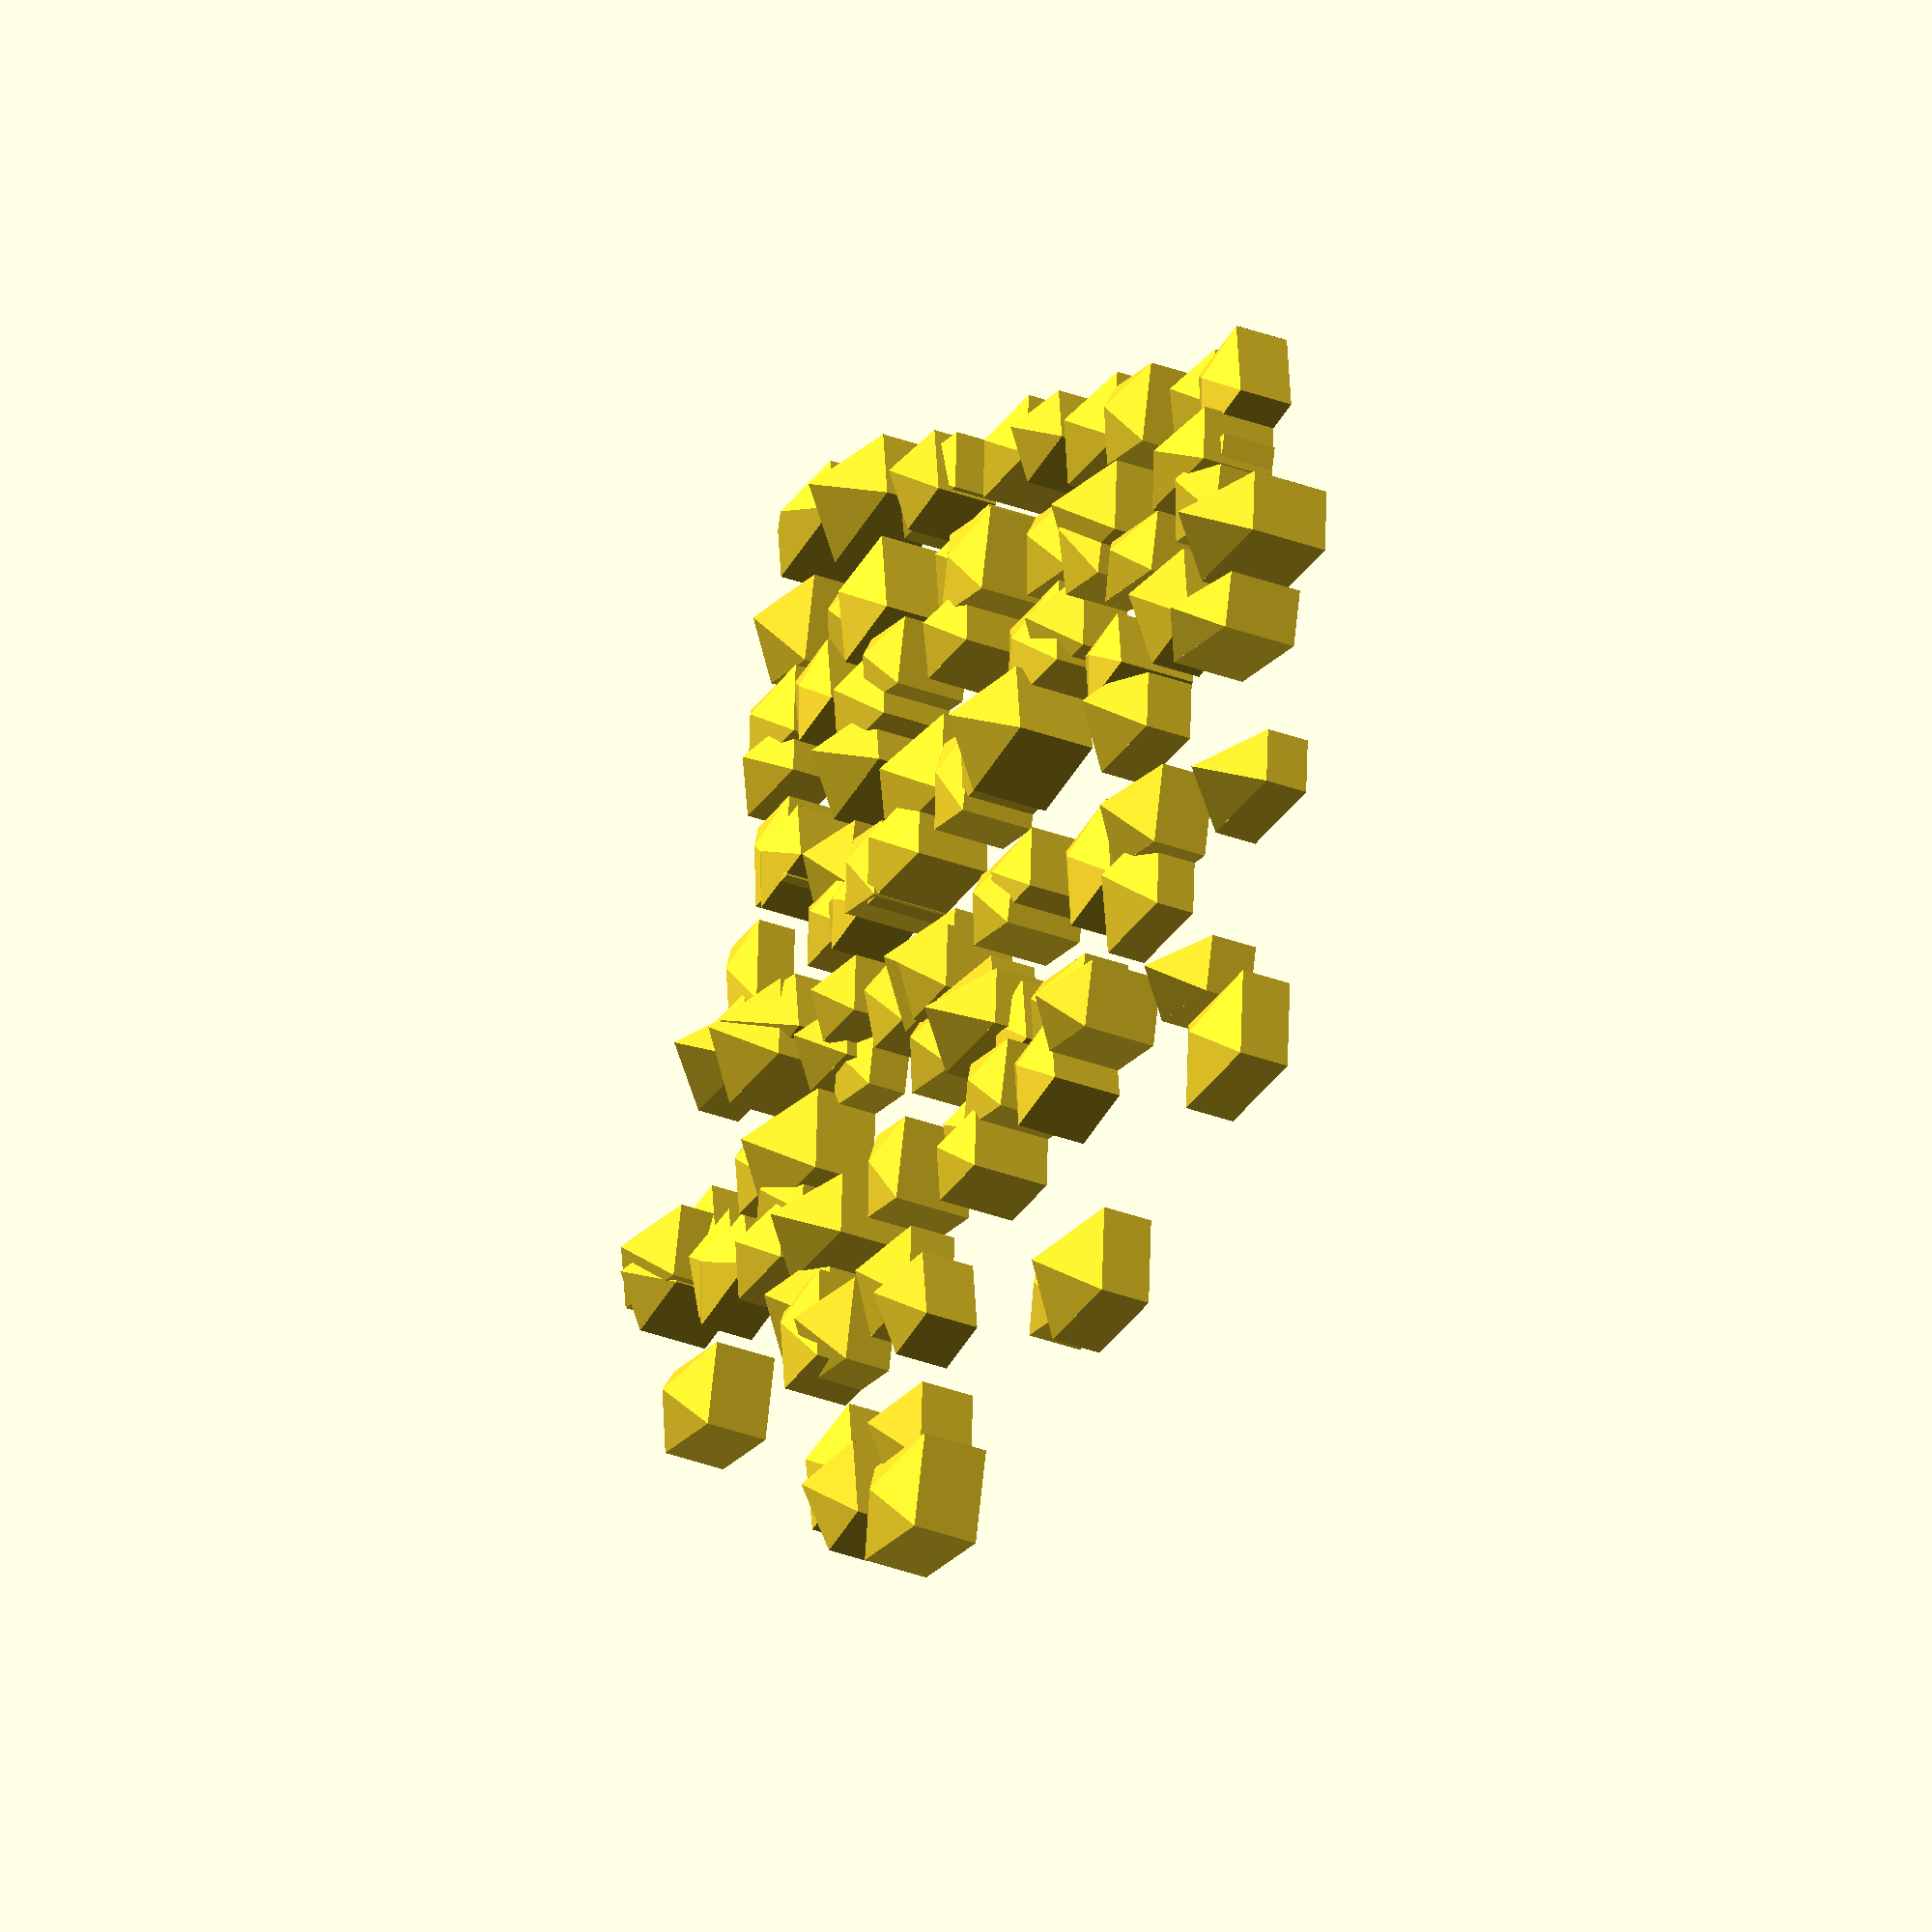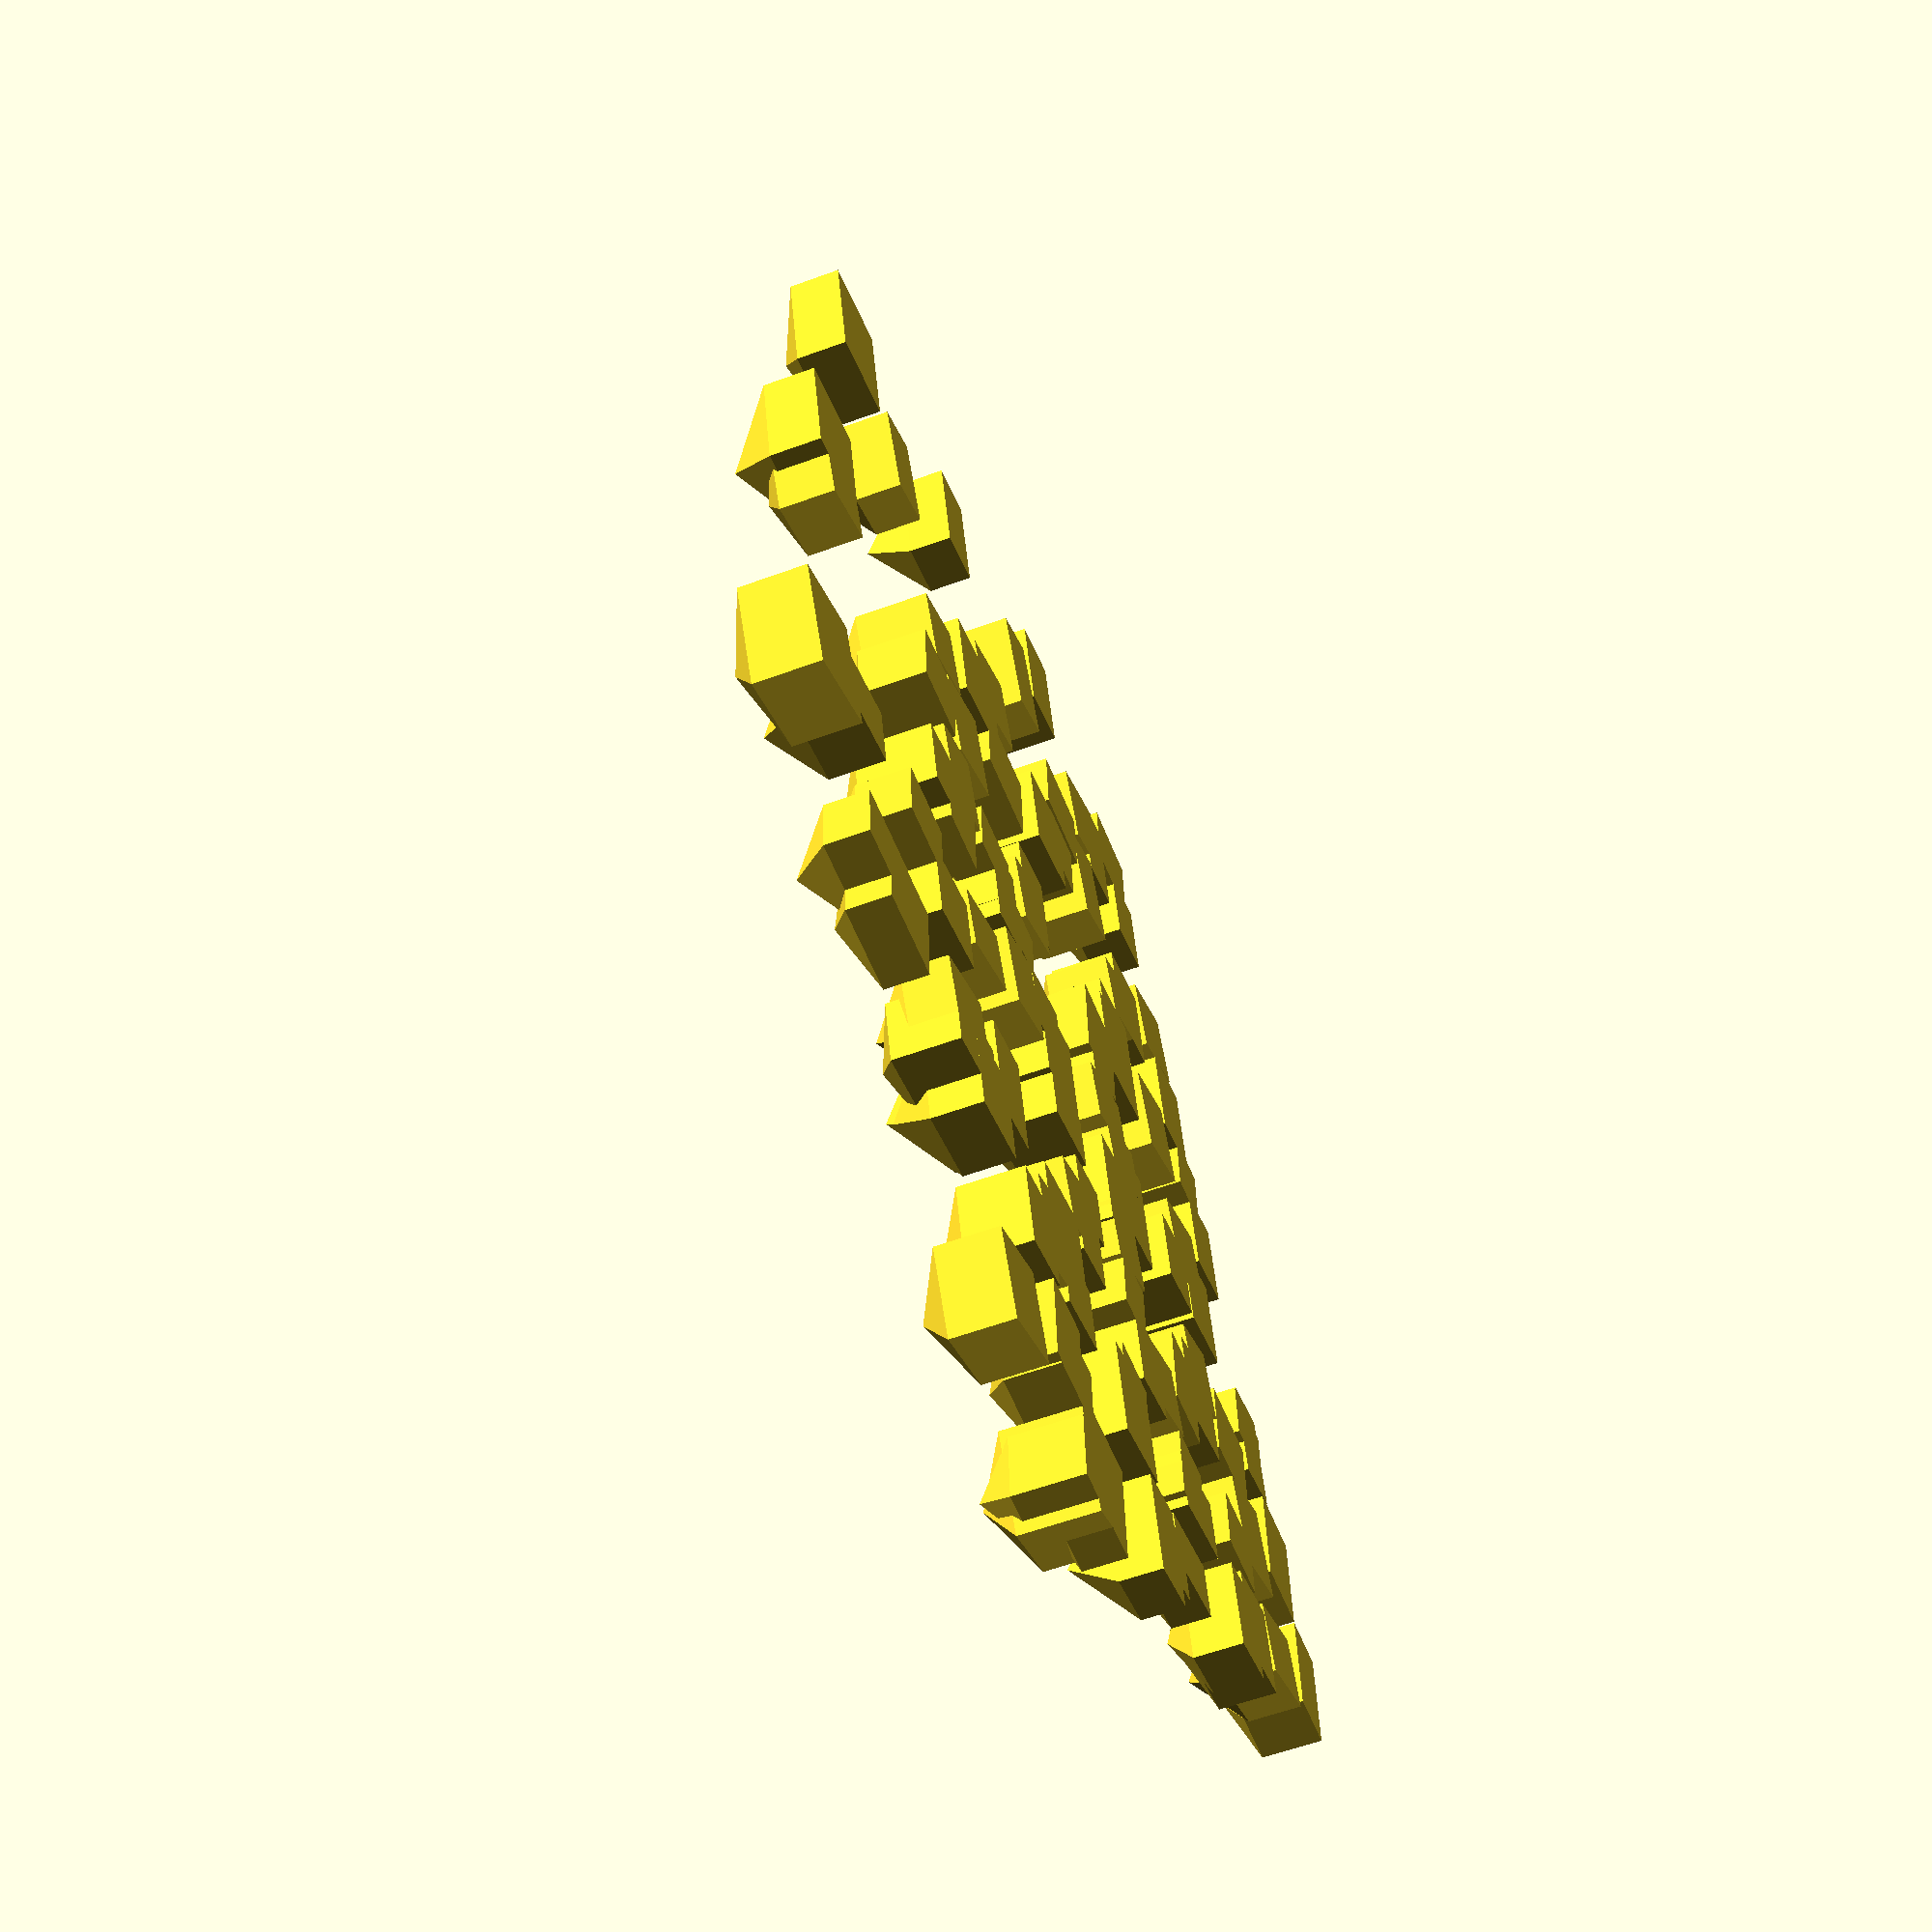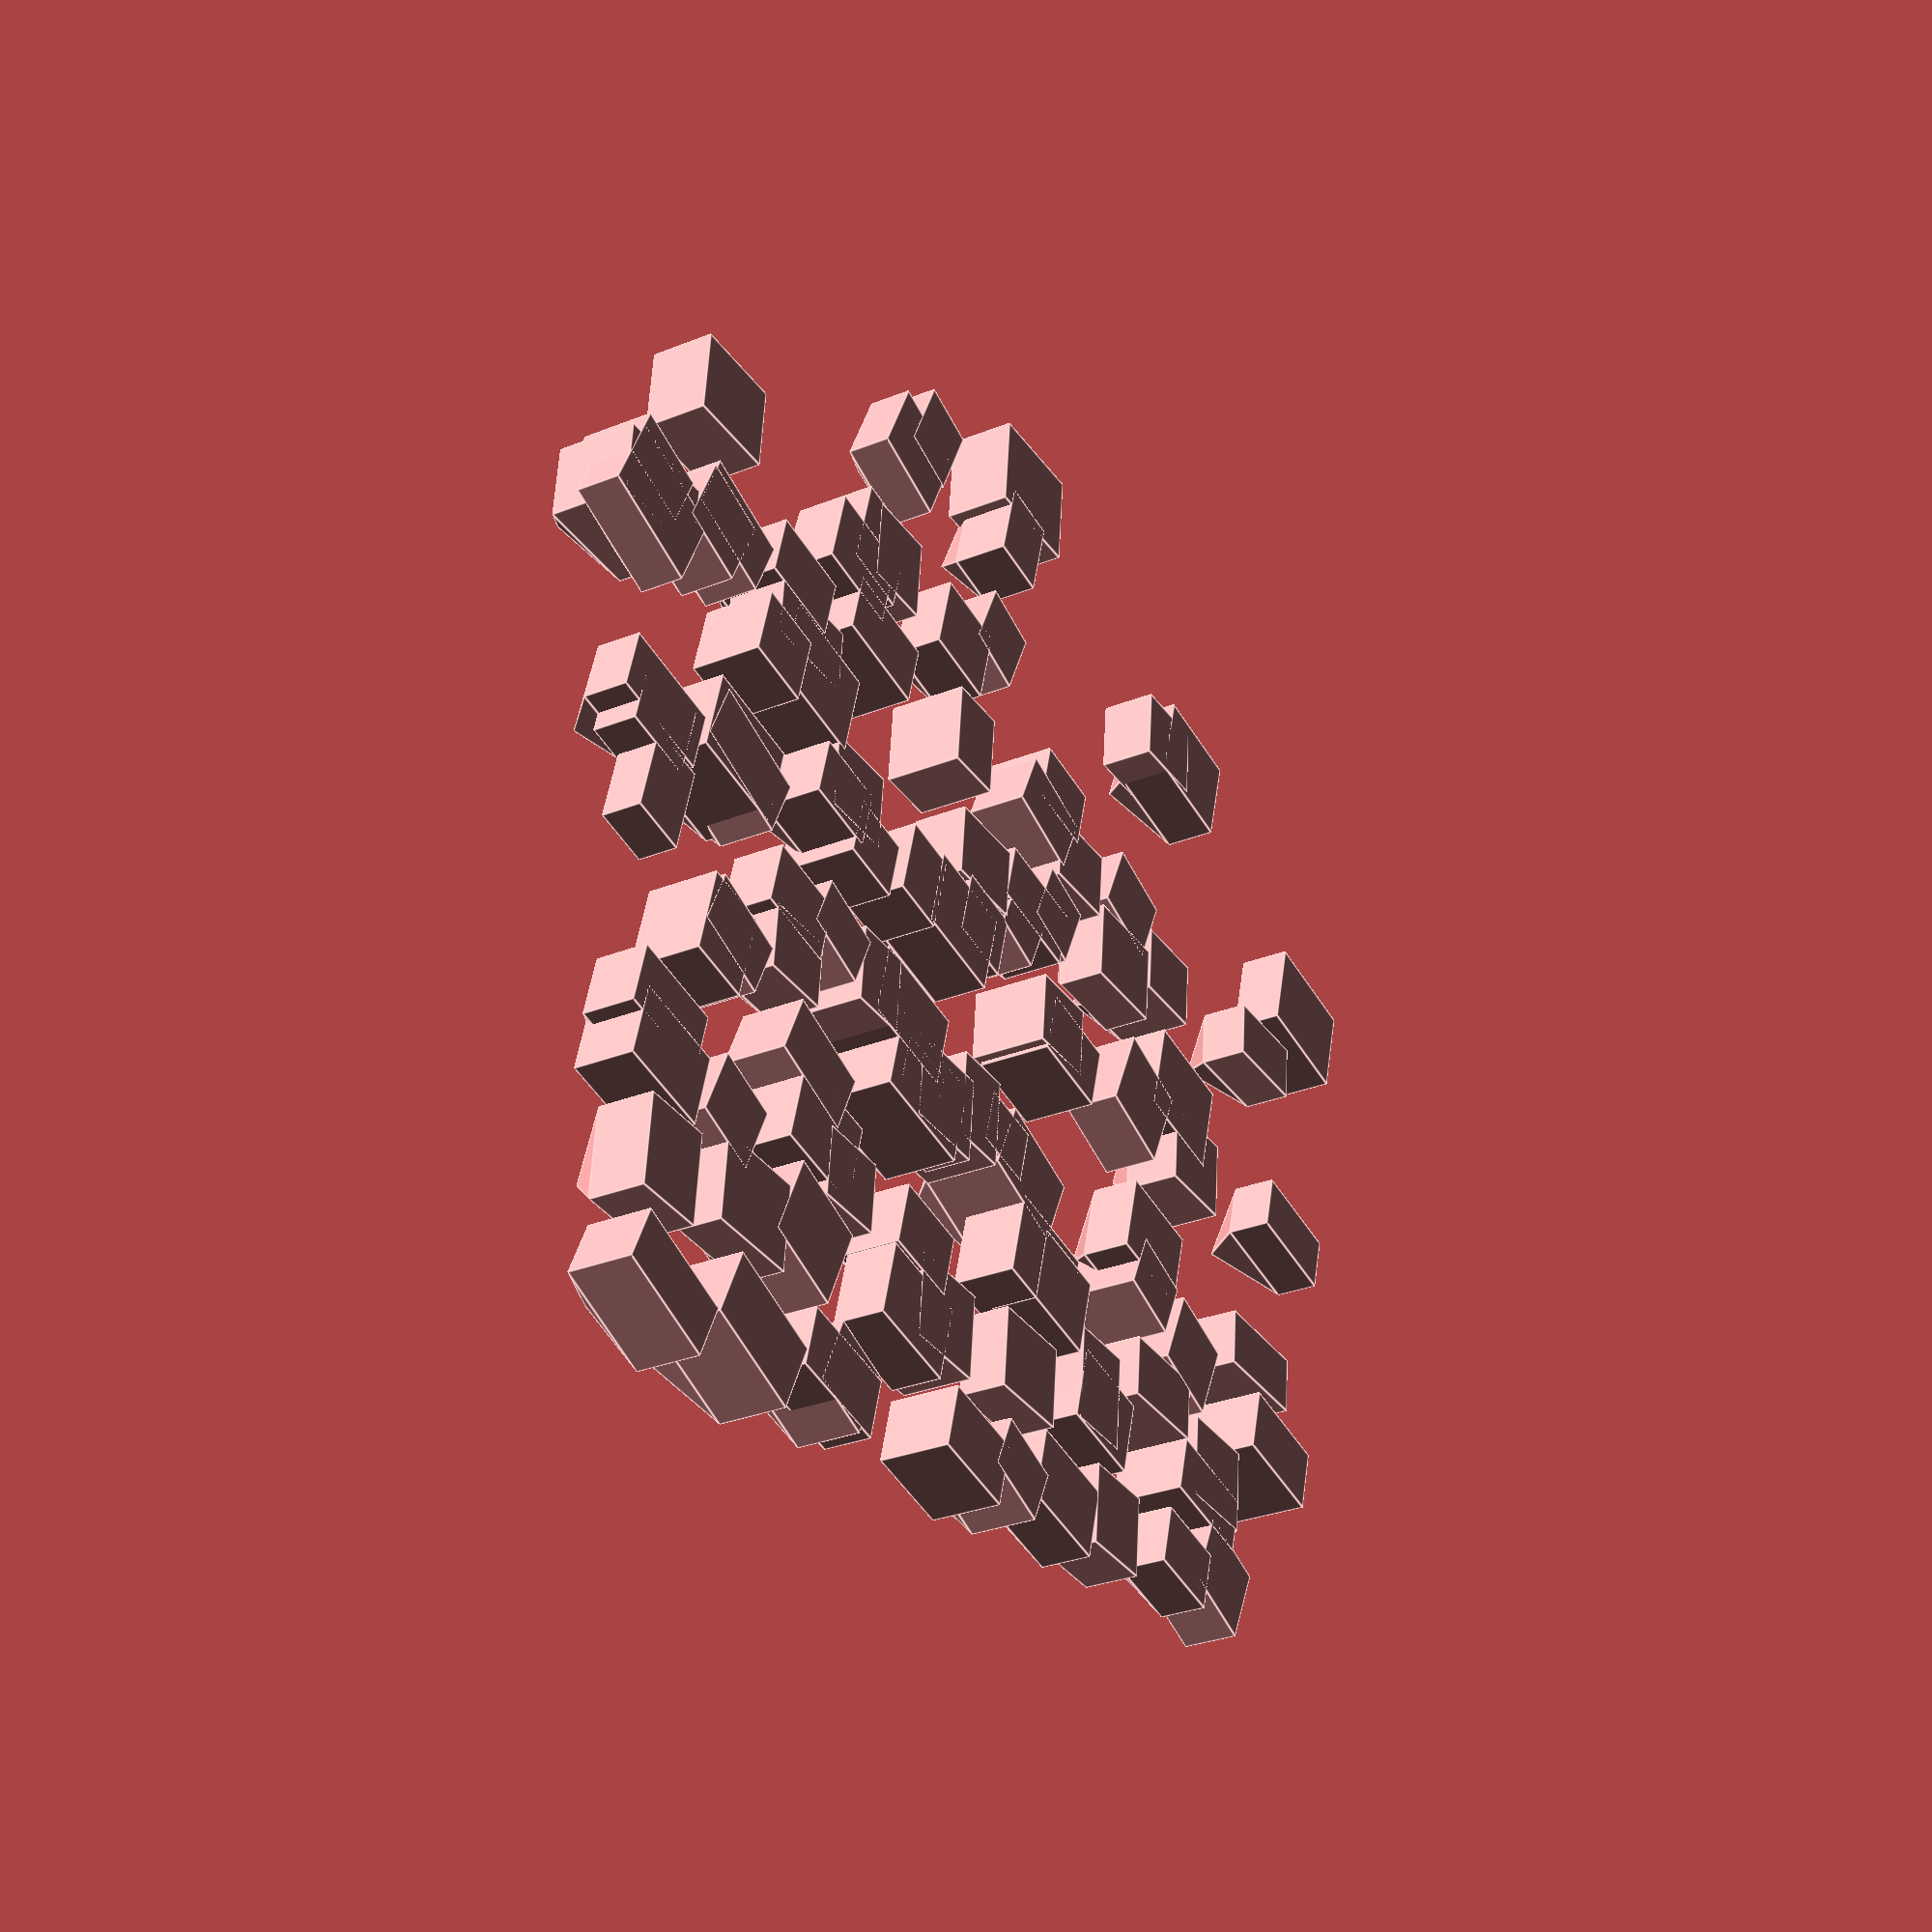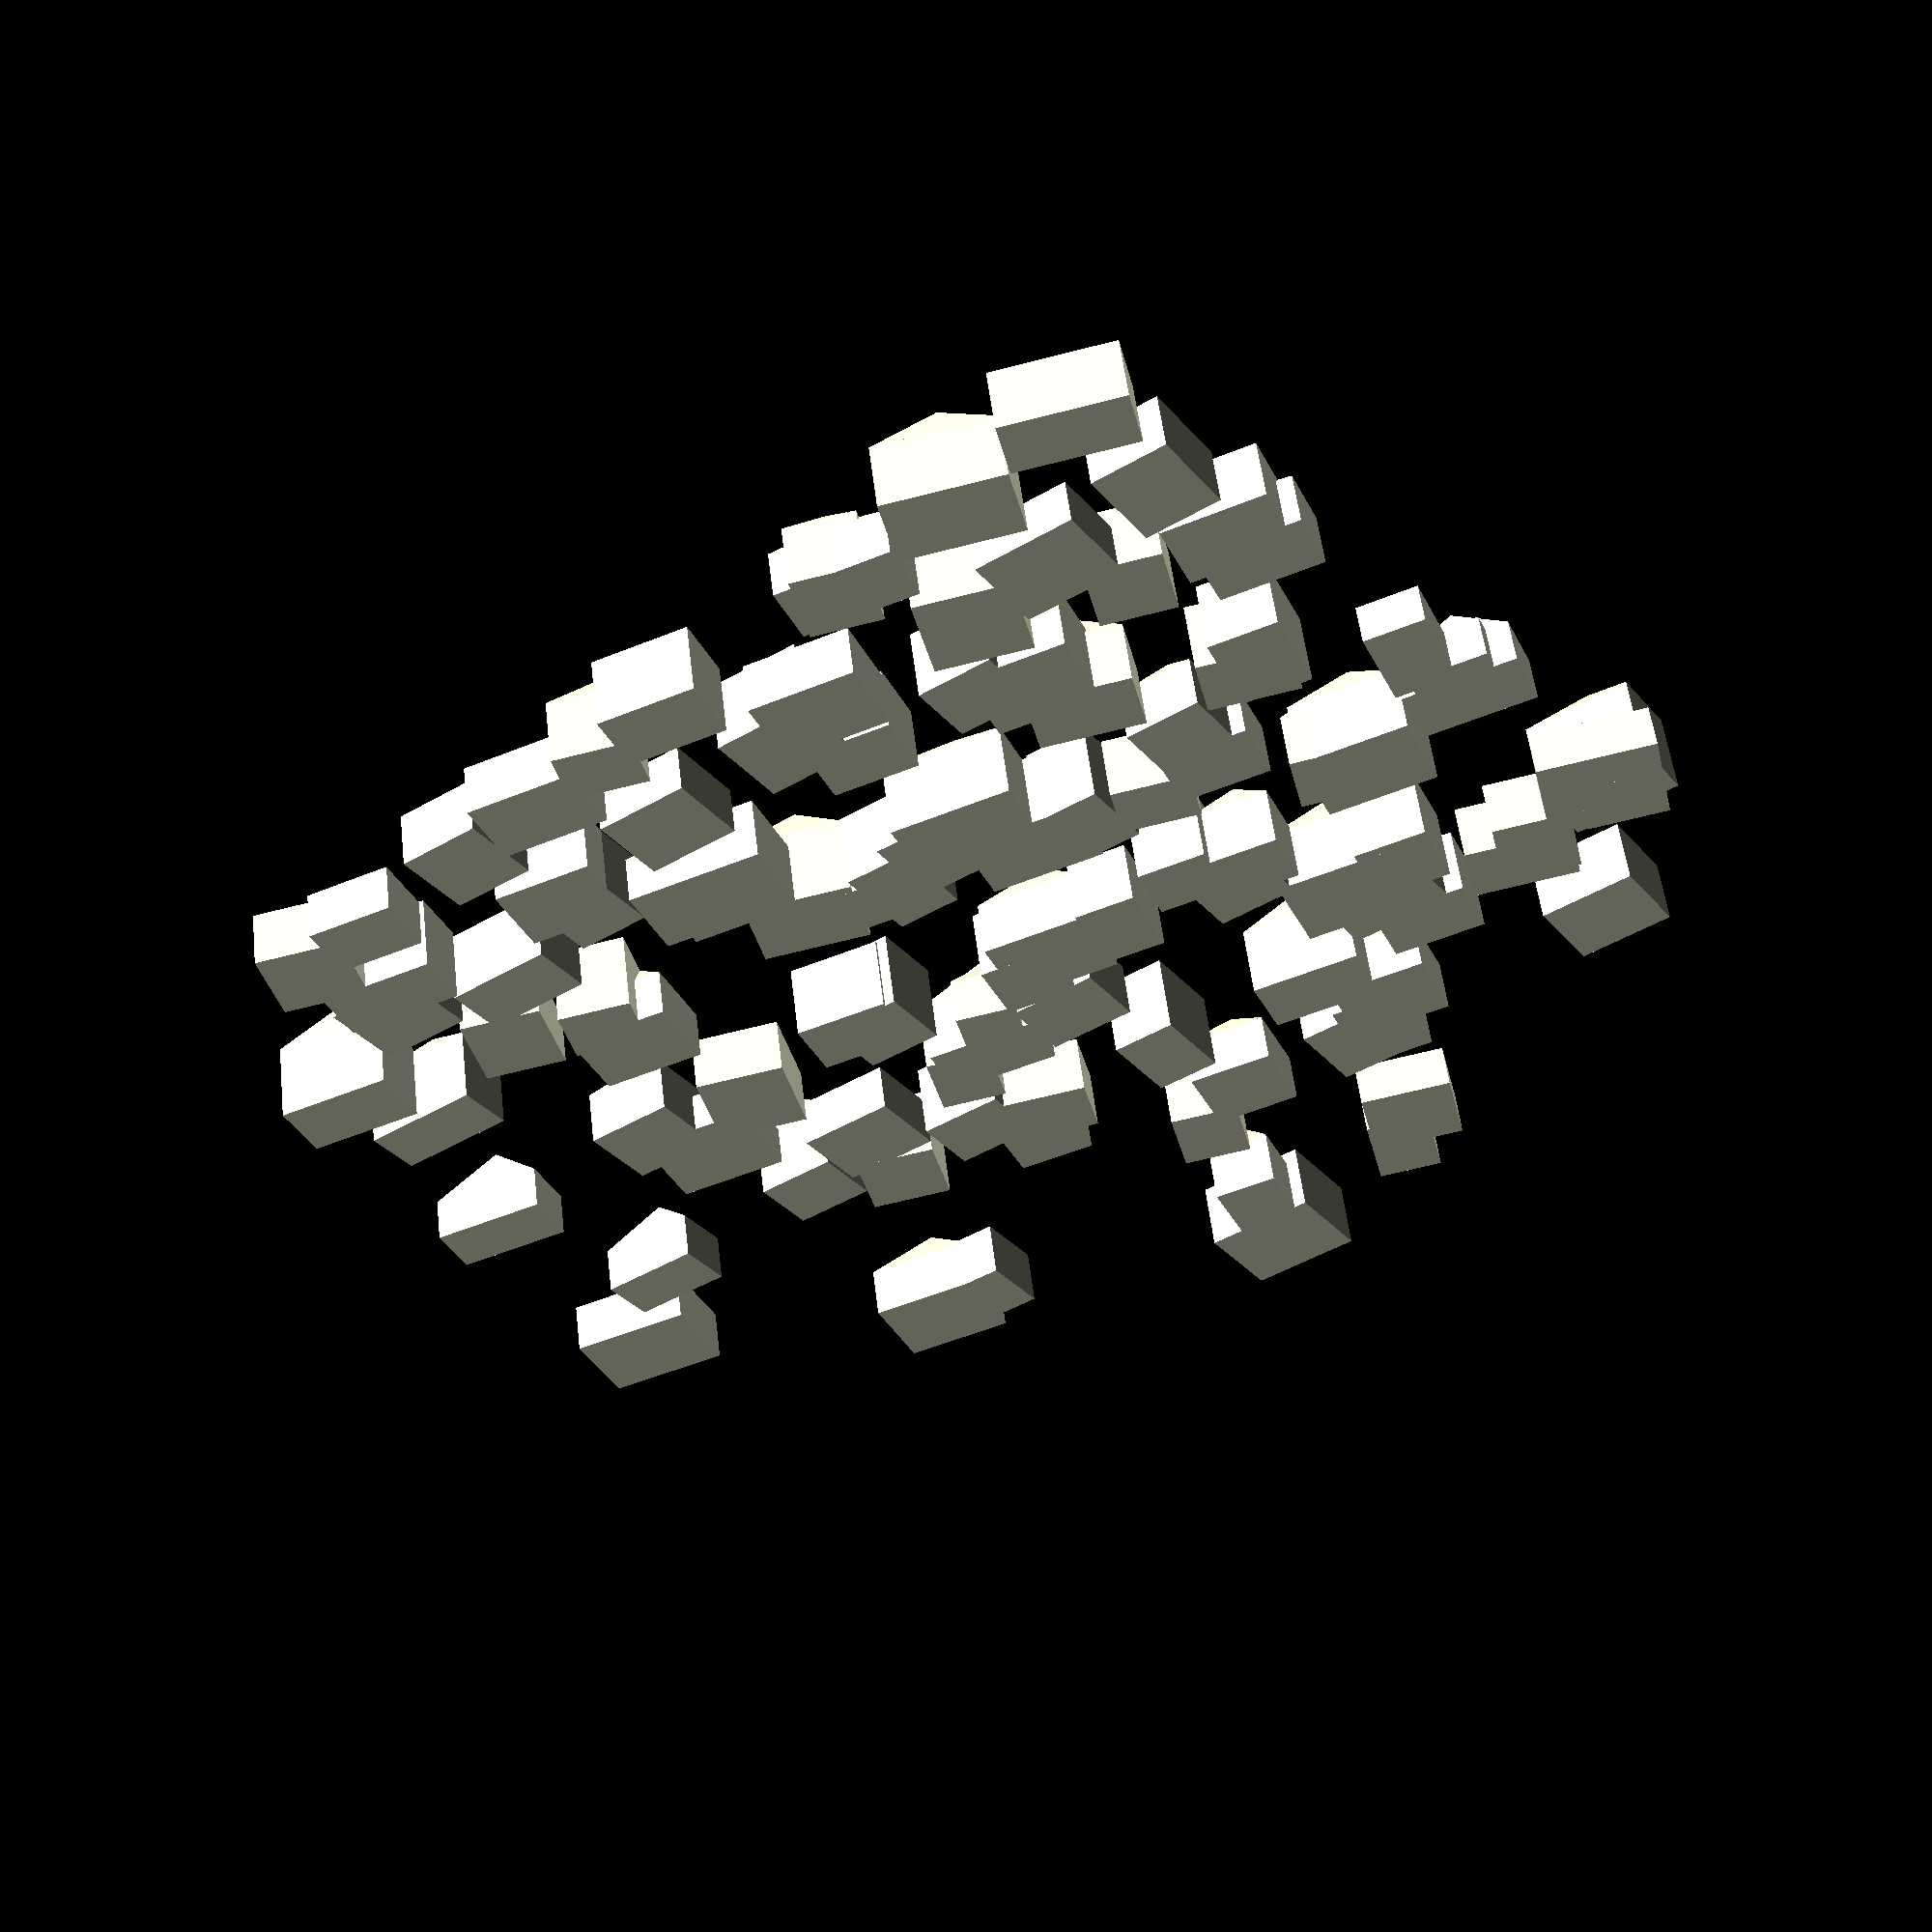
<openscad>


translate() {
	union() {
		translate(v = [0, 0, 0]) {
			rotate(a = 30, v = [0, 0, 1]) {
				translate() {
					union() {
						translate(v = [0, 0, 8.0000000000]) {
							cube(center = true, size = [15, 29, 16]);
						}
						translate(v = [0, 0, 16]) {
							polyhedron(points = [[-7.5000000000, -14.5000000000, 0], [-7.5000000000, 14.5000000000, 0], [7.5000000000, 14.5000000000, 0], [7.5000000000, -14.5000000000, 0], [0, 0, 7]], triangles = [[0, 1, 4], [1, 2, 4], [2, 3, 4], [3, 0, 4], [1, 0, 3], [2, 1, 3]]);
						}
					}
				}
			}
		}
		translate(v = [0, 34, 0]) {
			rotate(a = 30, v = [0, 0, 1]) {
				translate() {
					union() {
						translate(v = [0, 0, 8.5000000000]) {
							cube(center = true, size = [19, 29, 17]);
						}
						translate(v = [0, 0, 17]) {
							polyhedron(points = [[-9.5000000000, -14.5000000000, 0], [-9.5000000000, 14.5000000000, 0], [9.5000000000, 14.5000000000, 0], [9.5000000000, -14.5000000000, 0], [0, 0, 14]], triangles = [[0, 1, 4], [1, 2, 4], [2, 3, 4], [3, 0, 4], [1, 0, 3], [2, 1, 3]]);
						}
					}
				}
			}
		}
		translate(v = [0, 66, 0]) {
			rotate(a = 20, v = [0, 0, 1]) {
				translate() {
					union() {
						translate(v = [0, 0, 6.0000000000]) {
							cube(center = true, size = [16, 28, 12]);
						}
						translate(v = [0, 0, 12]) {
							polyhedron(points = [[-8.0000000000, -14.0000000000, 0], [-8.0000000000, 14.0000000000, 0], [8.0000000000, 14.0000000000, 0], [8.0000000000, -14.0000000000, 0], [0, 0, 9]], triangles = [[0, 1, 4], [1, 2, 4], [2, 3, 4], [3, 0, 4], [1, 0, 3], [2, 1, 3]]);
						}
					}
				}
			}
		}
		translate(v = [0, 69, 0]) {
			rotate(a = 30, v = [0, 0, 1]) {
				translate() {
					union() {
						translate(v = [0, 0, 8.0000000000]) {
							cube(center = true, size = [19, 17, 16]);
						}
						translate(v = [0, 0, 16]) {
							polyhedron(points = [[-9.5000000000, -8.5000000000, 0], [-9.5000000000, 8.5000000000, 0], [9.5000000000, 8.5000000000, 0], [9.5000000000, -8.5000000000, 0], [0, 0, 9]], triangles = [[0, 1, 4], [1, 2, 4], [2, 3, 4], [3, 0, 4], [1, 0, 3], [2, 1, 3]]);
						}
					}
				}
			}
		}
		translate(v = [0, 124, 0]) {
			rotate(a = 20, v = [0, 0, 1]) {
				translate() {
					union() {
						translate(v = [0, 0, 9.0000000000]) {
							cube(center = true, size = [17, 24, 18]);
						}
						translate(v = [0, 0, 18]) {
							polyhedron(points = [[-8.5000000000, -12.0000000000, 0], [-8.5000000000, 12.0000000000, 0], [8.5000000000, 12.0000000000, 0], [8.5000000000, -12.0000000000, 0], [0, 0, 6]], triangles = [[0, 1, 4], [1, 2, 4], [2, 3, 4], [3, 0, 4], [1, 0, 3], [2, 1, 3]]);
						}
					}
				}
			}
		}
		translate(v = [0, 165, 0]) {
			rotate(a = 20, v = [0, 0, 1]) {
				translate() {
					union() {
						translate(v = [0, 0, 6.5000000000]) {
							cube(center = true, size = [19, 26, 13]);
						}
						translate(v = [0, 0, 13]) {
							polyhedron(points = [[-9.5000000000, -13.0000000000, 0], [-9.5000000000, 13.0000000000, 0], [9.5000000000, 13.0000000000, 0], [9.5000000000, -13.0000000000, 0], [0, 0, 8]], triangles = [[0, 1, 4], [1, 2, 4], [2, 3, 4], [3, 0, 4], [1, 0, 3], [2, 1, 3]]);
						}
					}
				}
			}
		}
		translate(v = [0, 144, 0]) {
			rotate(a = 30, v = [0, 0, 1]) {
				translate() {
					union() {
						translate(v = [0, 0, 8.5000000000]) {
							cube(center = true, size = [15, 19, 17]);
						}
						translate(v = [0, 0, 17]) {
							polyhedron(points = [[-7.5000000000, -9.5000000000, 0], [-7.5000000000, 9.5000000000, 0], [7.5000000000, 9.5000000000, 0], [7.5000000000, -9.5000000000, 0], [0, 0, 9]], triangles = [[0, 1, 4], [1, 2, 4], [2, 3, 4], [3, 0, 4], [1, 0, 3], [2, 1, 3]]);
						}
					}
				}
			}
		}
		translate(v = [0, 189, 0]) {
			rotate(a = 10, v = [0, 0, 1]) {
				translate() {
					union() {
						translate(v = [0, 0, 7.0000000000]) {
							cube(center = true, size = [21, 20, 14]);
						}
						translate(v = [0, 0, 14]) {
							polyhedron(points = [[-10.5000000000, -10.0000000000, 0], [-10.5000000000, 10.0000000000, 0], [10.5000000000, 10.0000000000, 0], [10.5000000000, -10.0000000000, 0], [0, 0, 7]], triangles = [[0, 1, 4], [1, 2, 4], [2, 3, 4], [3, 0, 4], [1, 0, 3], [2, 1, 3]]);
						}
					}
				}
			}
		}
		translate(v = [0, 224, 0]) {
			rotate(a = 20, v = [0, 0, 1]) {
				translate() {
					union() {
						translate(v = [0, 0, 6.0000000000]) {
							cube(center = true, size = [16, 21, 12]);
						}
						translate(v = [0, 0, 12]) {
							polyhedron(points = [[-8.0000000000, -10.5000000000, 0], [-8.0000000000, 10.5000000000, 0], [8.0000000000, 10.5000000000, 0], [8.0000000000, -10.5000000000, 0], [0, 0, 7]], triangles = [[0, 1, 4], [1, 2, 4], [2, 3, 4], [3, 0, 4], [1, 0, 3], [2, 1, 3]]);
						}
					}
				}
			}
		}
		translate(v = [0, 243, 0]) {
			rotate(a = 30, v = [0, 0, 1]) {
				translate() {
					union() {
						translate(v = [0, 0, 7.0000000000]) {
							cube(center = true, size = [21, 21, 14]);
						}
						translate(v = [0, 0, 14]) {
							polyhedron(points = [[-10.5000000000, -10.5000000000, 0], [-10.5000000000, 10.5000000000, 0], [10.5000000000, 10.5000000000, 0], [10.5000000000, -10.5000000000, 0], [0, 0, 5]], triangles = [[0, 1, 4], [1, 2, 4], [2, 3, 4], [3, 0, 4], [1, 0, 3], [2, 1, 3]]);
						}
					}
				}
			}
		}
		translate(v = [28, 0, 0]) {
			rotate(a = 10, v = [0, 0, 1]) {
				translate() {
					union() {
						translate(v = [0, 0, 7.0000000000]) {
							cube(center = true, size = [23, 19, 14]);
						}
						translate(v = [0, 0, 14]) {
							polyhedron(points = [[-11.5000000000, -9.5000000000, 0], [-11.5000000000, 9.5000000000, 0], [11.5000000000, 9.5000000000, 0], [11.5000000000, -9.5000000000, 0], [0, 0, 11]], triangles = [[0, 1, 4], [1, 2, 4], [2, 3, 4], [3, 0, 4], [1, 0, 3], [2, 1, 3]]);
						}
					}
				}
			}
		}
		translate(v = [29, 32, 0]) {
			rotate(a = 10, v = [0, 0, 1]) {
				translate() {
					union() {
						translate(v = [0, 0, 5.5000000000]) {
							cube(center = true, size = [22, 25, 11]);
						}
						translate(v = [0, 0, 11]) {
							polyhedron(points = [[-11.0000000000, -12.5000000000, 0], [-11.0000000000, 12.5000000000, 0], [11.0000000000, 12.5000000000, 0], [11.0000000000, -12.5000000000, 0], [0, 0, 8]], triangles = [[0, 1, 4], [1, 2, 4], [2, 3, 4], [3, 0, 4], [1, 0, 3], [2, 1, 3]]);
						}
					}
				}
			}
		}
		translate(v = [30, 56, 0]) {
			rotate(a = 30, v = [0, 0, 1]) {
				translate() {
					union() {
						translate(v = [0, 0, 10.0000000000]) {
							cube(center = true, size = [23, 23, 20]);
						}
						translate(v = [0, 0, 20]) {
							polyhedron(points = [[-11.5000000000, -11.5000000000, 0], [-11.5000000000, 11.5000000000, 0], [11.5000000000, 11.5000000000, 0], [11.5000000000, -11.5000000000, 0], [0, 0, 7]], triangles = [[0, 1, 4], [1, 2, 4], [2, 3, 4], [3, 0, 4], [1, 0, 3], [2, 1, 3]]);
						}
					}
				}
			}
		}
		translate(v = [25, 99, 0]) {
			rotate(a = 20, v = [0, 0, 1]) {
				translate() {
					union() {
						translate(v = [0, 0, 6.5000000000]) {
							cube(center = true, size = [20, 26, 13]);
						}
						translate(v = [0, 0, 13]) {
							polyhedron(points = [[-10.0000000000, -13.0000000000, 0], [-10.0000000000, 13.0000000000, 0], [10.0000000000, 13.0000000000, 0], [10.0000000000, -13.0000000000, 0], [0, 0, 8]], triangles = [[0, 1, 4], [1, 2, 4], [2, 3, 4], [3, 0, 4], [1, 0, 3], [2, 1, 3]]);
						}
					}
				}
			}
		}
		translate(v = [28, 112, 0]) {
			rotate(a = 10, v = [0, 0, 1]) {
				translate() {
					union() {
						translate(v = [0, 0, 9.0000000000]) {
							cube(center = true, size = [22, 23, 18]);
						}
						translate(v = [0, 0, 18]) {
							polyhedron(points = [[-11.0000000000, -11.5000000000, 0], [-11.0000000000, 11.5000000000, 0], [11.0000000000, 11.5000000000, 0], [11.0000000000, -11.5000000000, 0], [0, 0, 5]], triangles = [[0, 1, 4], [1, 2, 4], [2, 3, 4], [3, 0, 4], [1, 0, 3], [2, 1, 3]]);
						}
					}
				}
			}
		}
		translate(v = [27, 150, 0]) {
			rotate(a = 10, v = [0, 0, 1]) {
				translate() {
					union() {
						translate(v = [0, 0, 6.0000000000]) {
							cube(center = true, size = [21, 23, 12]);
						}
						translate(v = [0, 0, 12]) {
							polyhedron(points = [[-10.5000000000, -11.5000000000, 0], [-10.5000000000, 11.5000000000, 0], [10.5000000000, 11.5000000000, 0], [10.5000000000, -11.5000000000, 0], [0, 0, 7]], triangles = [[0, 1, 4], [1, 2, 4], [2, 3, 4], [3, 0, 4], [1, 0, 3], [2, 1, 3]]);
						}
					}
				}
			}
		}
		translate(v = [27, 186, 0]) {
			rotate(a = 20, v = [0, 0, 1]) {
				translate() {
					union() {
						translate(v = [0, 0, 8.5000000000]) {
							cube(center = true, size = [20, 24, 17]);
						}
						translate(v = [0, 0, 17]) {
							polyhedron(points = [[-10.0000000000, -12.0000000000, 0], [-10.0000000000, 12.0000000000, 0], [10.0000000000, 12.0000000000, 0], [10.0000000000, -12.0000000000, 0], [0, 0, 12]], triangles = [[0, 1, 4], [1, 2, 4], [2, 3, 4], [3, 0, 4], [1, 0, 3], [2, 1, 3]]);
						}
					}
				}
			}
		}
		translate(v = [20, 238, 0]) {
			rotate(a = 20, v = [0, 0, 1]) {
				translate() {
					union() {
						translate(v = [0, 0, 9.5000000000]) {
							cube(center = true, size = [15, 28, 19]);
						}
						translate(v = [0, 0, 19]) {
							polyhedron(points = [[-7.5000000000, -14.0000000000, 0], [-7.5000000000, 14.0000000000, 0], [7.5000000000, 14.0000000000, 0], [7.5000000000, -14.0000000000, 0], [0, 0, 7]], triangles = [[0, 1, 4], [1, 2, 4], [2, 3, 4], [3, 0, 4], [1, 0, 3], [2, 1, 3]]);
						}
					}
				}
			}
		}
		translate(v = [32, 184, 0]) {
			rotate(a = 10, v = [0, 0, 1]) {
				translate() {
					union() {
						translate(v = [0, 0, 8.5000000000]) {
							cube(center = true, size = [25, 18, 17]);
						}
						translate(v = [0, 0, 17]) {
							polyhedron(points = [[-12.5000000000, -9.0000000000, 0], [-12.5000000000, 9.0000000000, 0], [12.5000000000, 9.0000000000, 0], [12.5000000000, -9.0000000000, 0], [0, 0, 8]], triangles = [[0, 1, 4], [1, 2, 4], [2, 3, 4], [3, 0, 4], [1, 0, 3], [2, 1, 3]]);
						}
					}
				}
			}
		}
		translate(v = [27, 243, 0]) {
			rotate(a = 10, v = [0, 0, 1]) {
				translate() {
					union() {
						translate(v = [0, 0, 7.0000000000]) {
							cube(center = true, size = [22, 22, 14]);
						}
						translate(v = [0, 0, 14]) {
							polyhedron(points = [[-11.0000000000, -11.0000000000, 0], [-11.0000000000, 11.0000000000, 0], [11.0000000000, 11.0000000000, 0], [11.0000000000, -11.0000000000, 0], [0, 0, 7]], triangles = [[0, 1, 4], [1, 2, 4], [2, 3, 4], [3, 0, 4], [1, 0, 3], [2, 1, 3]]);
						}
					}
				}
			}
		}
		translate(v = [52, 0, 0]) {
			rotate(a = 20, v = [0, 0, 1]) {
				translate() {
					union() {
						translate(v = [0, 0, 7.5000000000]) {
							cube(center = true, size = [19, 25, 15]);
						}
						translate(v = [0, 0, 15]) {
							polyhedron(points = [[-9.5000000000, -12.5000000000, 0], [-9.5000000000, 12.5000000000, 0], [9.5000000000, 12.5000000000, 0], [9.5000000000, -12.5000000000, 0], [0, 0, 6]], triangles = [[0, 1, 4], [1, 2, 4], [2, 3, 4], [3, 0, 4], [1, 0, 3], [2, 1, 3]]);
						}
					}
				}
			}
		}
		translate(v = [48, 25, 0]) {
			rotate(a = 30, v = [0, 0, 1]) {
				translate() {
					union() {
						translate(v = [0, 0, 8.0000000000]) {
							cube(center = true, size = [19, 18, 16]);
						}
						translate(v = [0, 0, 16]) {
							polyhedron(points = [[-9.5000000000, -9.0000000000, 0], [-9.5000000000, 9.0000000000, 0], [9.5000000000, 9.0000000000, 0], [9.5000000000, -9.0000000000, 0], [0, 0, 4]], triangles = [[0, 1, 4], [1, 2, 4], [2, 3, 4], [3, 0, 4], [1, 0, 3], [2, 1, 3]]);
						}
					}
				}
			}
		}
		translate(v = [56, 62, 0]) {
			rotate(a = 20, v = [0, 0, 1]) {
				translate() {
					union() {
						translate(v = [0, 0, 9.0000000000]) {
							cube(center = true, size = [22, 25, 18]);
						}
						translate(v = [0, 0, 18]) {
							polyhedron(points = [[-11.0000000000, -12.5000000000, 0], [-11.0000000000, 12.5000000000, 0], [11.0000000000, 12.5000000000, 0], [11.0000000000, -12.5000000000, 0], [0, 0, 8]], triangles = [[0, 1, 4], [1, 2, 4], [2, 3, 4], [3, 0, 4], [1, 0, 3], [2, 1, 3]]);
						}
					}
				}
			}
		}
		translate(v = [48, 72, 0]) {
			rotate(a = 10, v = [0, 0, 1]) {
				translate() {
					union() {
						translate(v = [0, 0, 9.0000000000]) {
							cube(center = true, size = [18, 19, 18]);
						}
						translate(v = [0, 0, 18]) {
							polyhedron(points = [[-9.0000000000, -9.5000000000, 0], [-9.0000000000, 9.5000000000, 0], [9.0000000000, 9.5000000000, 0], [9.0000000000, -9.5000000000, 0], [0, 0, 6]], triangles = [[0, 1, 4], [1, 2, 4], [2, 3, 4], [3, 0, 4], [1, 0, 3], [2, 1, 3]]);
						}
					}
				}
			}
		}
		translate(v = [44, 104, 0]) {
			rotate(a = 20, v = [0, 0, 1]) {
				translate() {
					union() {
						translate(v = [0, 0, 8.0000000000]) {
							cube(center = true, size = [17, 21, 16]);
						}
						translate(v = [0, 0, 16]) {
							polyhedron(points = [[-8.5000000000, -10.5000000000, 0], [-8.5000000000, 10.5000000000, 0], [8.5000000000, 10.5000000000, 0], [8.5000000000, -10.5000000000, 0], [0, 0, 7]], triangles = [[0, 1, 4], [1, 2, 4], [2, 3, 4], [3, 0, 4], [1, 0, 3], [2, 1, 3]]);
						}
					}
				}
			}
		}
		translate(v = [56, 160, 0]) {
			rotate(a = 20, v = [0, 0, 1]) {
				translate() {
					union() {
						translate(v = [0, 0, 8.0000000000]) {
							cube(center = true, size = [23, 27, 16]);
						}
						translate(v = [0, 0, 16]) {
							polyhedron(points = [[-11.5000000000, -13.5000000000, 0], [-11.5000000000, 13.5000000000, 0], [11.5000000000, 13.5000000000, 0], [11.5000000000, -13.5000000000, 0], [0, 0, 6]], triangles = [[0, 1, 4], [1, 2, 4], [2, 3, 4], [3, 0, 4], [1, 0, 3], [2, 1, 3]]);
						}
					}
				}
			}
		}
		translate(v = [52, 168, 0]) {
			rotate(a = 20, v = [0, 0, 1]) {
				translate() {
					union() {
						translate(v = [0, 0, 6.0000000000]) {
							cube(center = true, size = [21, 22, 12]);
						}
						translate(v = [0, 0, 12]) {
							polyhedron(points = [[-10.5000000000, -11.0000000000, 0], [-10.5000000000, 11.0000000000, 0], [10.5000000000, 11.0000000000, 0], [10.5000000000, -11.0000000000, 0], [0, 0, 11]], triangles = [[0, 1, 4], [1, 2, 4], [2, 3, 4], [3, 0, 4], [1, 0, 3], [2, 1, 3]]);
						}
					}
				}
			}
		}
		translate(v = [42, 217, 0]) {
			rotate(a = 10, v = [0, 0, 1]) {
				translate() {
					union() {
						translate(v = [0, 0, 9.0000000000]) {
							cube(center = true, size = [16, 26, 18]);
						}
						translate(v = [0, 0, 18]) {
							polyhedron(points = [[-8.0000000000, -13.0000000000, 0], [-8.0000000000, 13.0000000000, 0], [8.0000000000, 13.0000000000, 0], [8.0000000000, -13.0000000000, 0], [0, 0, 6]], triangles = [[0, 1, 4], [1, 2, 4], [2, 3, 4], [3, 0, 4], [1, 0, 3], [2, 1, 3]]);
						}
					}
				}
			}
		}
		translate(v = [44, 280, 0]) {
			rotate(a = 20, v = [0, 0, 1]) {
				translate() {
					union() {
						translate(v = [0, 0, 10.0000000000]) {
							cube(center = true, size = [17, 28, 20]);
						}
						translate(v = [0, 0, 20]) {
							polyhedron(points = [[-8.5000000000, -14.0000000000, 0], [-8.5000000000, 14.0000000000, 0], [8.5000000000, 14.0000000000, 0], [8.5000000000, -14.0000000000, 0], [0, 0, 14]], triangles = [[0, 1, 4], [1, 2, 4], [2, 3, 4], [3, 0, 4], [1, 0, 3], [2, 1, 3]]);
						}
					}
				}
			}
		}
		translate(v = [56, 234, 0]) {
			rotate(a = 30, v = [0, 0, 1]) {
				translate() {
					union() {
						translate(v = [0, 0, 6.5000000000]) {
							cube(center = true, size = [22, 20, 13]);
						}
						translate(v = [0, 0, 13]) {
							polyhedron(points = [[-11.0000000000, -10.0000000000, 0], [-11.0000000000, 10.0000000000, 0], [11.0000000000, 10.0000000000, 0], [11.0000000000, -10.0000000000, 0], [0, 0, 11]], triangles = [[0, 1, 4], [1, 2, 4], [2, 3, 4], [3, 0, 4], [1, 0, 3], [2, 1, 3]]);
						}
					}
				}
			}
		}
		translate(v = [63, 0, 0]) {
			rotate(a = 20, v = [0, 0, 1]) {
				translate() {
					union() {
						translate(v = [0, 0, 6.5000000000]) {
							cube(center = true, size = [16, 25, 13]);
						}
						translate(v = [0, 0, 13]) {
							polyhedron(points = [[-8.0000000000, -12.5000000000, 0], [-8.0000000000, 12.5000000000, 0], [8.0000000000, 12.5000000000, 0], [8.0000000000, -12.5000000000, 0], [0, 0, 8]], triangles = [[0, 1, 4], [1, 2, 4], [2, 3, 4], [3, 0, 4], [1, 0, 3], [2, 1, 3]]);
						}
					}
				}
			}
		}
		translate(v = [90, 23, 0]) {
			rotate(a = 20, v = [0, 0, 1]) {
				translate() {
					union() {
						translate(v = [0, 0, 9.0000000000]) {
							cube(center = true, size = [23, 17, 18]);
						}
						translate(v = [0, 0, 18]) {
							polyhedron(points = [[-11.5000000000, -8.5000000000, 0], [-11.5000000000, 8.5000000000, 0], [11.5000000000, 8.5000000000, 0], [11.5000000000, -8.5000000000, 0], [0, 0, 5]], triangles = [[0, 1, 4], [1, 2, 4], [2, 3, 4], [3, 0, 4], [1, 0, 3], [2, 1, 3]]);
						}
					}
				}
			}
		}
		translate(v = [72, 60, 0]) {
			rotate(a = 30, v = [0, 0, 1]) {
				translate() {
					union() {
						translate(v = [0, 0, 8.0000000000]) {
							cube(center = true, size = [17, 25, 16]);
						}
						translate(v = [0, 0, 16]) {
							polyhedron(points = [[-8.5000000000, -12.5000000000, 0], [-8.5000000000, 12.5000000000, 0], [8.5000000000, 12.5000000000, 0], [8.5000000000, -12.5000000000, 0], [0, 0, 12]], triangles = [[0, 1, 4], [1, 2, 4], [2, 3, 4], [3, 0, 4], [1, 0, 3], [2, 1, 3]]);
						}
					}
				}
			}
		}
		translate(v = [84, 108, 0]) {
			rotate(a = 20, v = [0, 0, 1]) {
				translate() {
					union() {
						translate(v = [0, 0, 9.5000000000]) {
							cube(center = true, size = [22, 30, 19]);
						}
						translate(v = [0, 0, 19]) {
							polyhedron(points = [[-11.0000000000, -15.0000000000, 0], [-11.0000000000, 15.0000000000, 0], [11.0000000000, 15.0000000000, 0], [11.0000000000, -15.0000000000, 0], [0, 0, 10]], triangles = [[0, 1, 4], [1, 2, 4], [2, 3, 4], [3, 0, 4], [1, 0, 3], [2, 1, 3]]);
						}
					}
				}
			}
		}
		translate(v = [84, 116, 0]) {
			rotate(a = 10, v = [0, 0, 1]) {
				translate() {
					union() {
						translate(v = [0, 0, 6.0000000000]) {
							cube(center = true, size = [22, 23, 12]);
						}
						translate(v = [0, 0, 12]) {
							polyhedron(points = [[-11.0000000000, -11.5000000000, 0], [-11.0000000000, 11.5000000000, 0], [11.0000000000, 11.5000000000, 0], [11.0000000000, -11.5000000000, 0], [0, 0, 5]], triangles = [[0, 1, 4], [1, 2, 4], [2, 3, 4], [3, 0, 4], [1, 0, 3], [2, 1, 3]]);
						}
					}
				}
			}
		}
		translate(v = [78, 155, 0]) {
			rotate(a = 30, v = [0, 0, 1]) {
				translate() {
					union() {
						translate(v = [0, 0, 10.0000000000]) {
							cube(center = true, size = [20, 26, 20]);
						}
						translate(v = [0, 0, 20]) {
							polyhedron(points = [[-10.0000000000, -13.0000000000, 0], [-10.0000000000, 13.0000000000, 0], [10.0000000000, 13.0000000000, 0], [10.0000000000, -13.0000000000, 0], [0, 0, 13]], triangles = [[0, 1, 4], [1, 2, 4], [2, 3, 4], [3, 0, 4], [1, 0, 3], [2, 1, 3]]);
						}
					}
				}
			}
		}
		translate(v = [87, 132, 0]) {
			rotate(a = 10, v = [0, 0, 1]) {
				translate() {
					union() {
						translate(v = [0, 0, 9.5000000000]) {
							cube(center = true, size = [23, 16, 19]);
						}
						translate(v = [0, 0, 19]) {
							polyhedron(points = [[-11.5000000000, -8.0000000000, 0], [-11.5000000000, 8.0000000000, 0], [11.5000000000, 8.0000000000, 0], [11.5000000000, -8.0000000000, 0], [0, 0, 5]], triangles = [[0, 1, 4], [1, 2, 4], [2, 3, 4], [3, 0, 4], [1, 0, 3], [2, 1, 3]]);
						}
					}
				}
			}
		}
		translate(v = [81, 217, 0]) {
			rotate(a = 20, v = [0, 0, 1]) {
				translate() {
					union() {
						translate(v = [0, 0, 6.0000000000]) {
							cube(center = true, size = [21, 25, 12]);
						}
						translate(v = [0, 0, 12]) {
							polyhedron(points = [[-10.5000000000, -12.5000000000, 0], [-10.5000000000, 12.5000000000, 0], [10.5000000000, 12.5000000000, 0], [10.5000000000, -12.5000000000, 0], [0, 0, 12]], triangles = [[0, 1, 4], [1, 2, 4], [2, 3, 4], [3, 0, 4], [1, 0, 3], [2, 1, 3]]);
						}
					}
				}
			}
		}
		translate(v = [66, 272, 0]) {
			rotate(a = 10, v = [0, 0, 1]) {
				translate() {
					union() {
						translate(v = [0, 0, 9.5000000000]) {
							cube(center = true, size = [15, 29, 19]);
						}
						translate(v = [0, 0, 19]) {
							polyhedron(points = [[-7.5000000000, -14.5000000000, 0], [-7.5000000000, 14.5000000000, 0], [7.5000000000, 14.5000000000, 0], [7.5000000000, -14.5000000000, 0], [0, 0, 9]], triangles = [[0, 1, 4], [1, 2, 4], [2, 3, 4], [3, 0, 4], [1, 0, 3], [2, 1, 3]]);
						}
					}
				}
			}
		}
		translate(v = [69, 216, 0]) {
			rotate(a = 30, v = [0, 0, 1]) {
				translate() {
					union() {
						translate(v = [0, 0, 10.0000000000]) {
							cube(center = true, size = [16, 18, 20]);
						}
						translate(v = [0, 0, 20]) {
							polyhedron(points = [[-8.0000000000, -9.0000000000, 0], [-8.0000000000, 9.0000000000, 0], [8.0000000000, 9.0000000000, 0], [8.0000000000, -9.0000000000, 0], [0, 0, 4]], triangles = [[0, 1, 4], [1, 2, 4], [2, 3, 4], [3, 0, 4], [1, 0, 3], [2, 1, 3]]);
						}
					}
				}
			}
		}
		translate(v = [116, 0, 0]) {
			rotate(a = 20, v = [0, 0, 1]) {
				translate() {
					union() {
						translate(v = [0, 0, 5.0000000000]) {
							cube(center = true, size = [23, 15, 10]);
						}
						translate(v = [0, 0, 10]) {
							polyhedron(points = [[-11.5000000000, -7.5000000000, 0], [-11.5000000000, 7.5000000000, 0], [11.5000000000, 7.5000000000, 0], [11.5000000000, -7.5000000000, 0], [0, 0, 5]], triangles = [[0, 1, 4], [1, 2, 4], [2, 3, 4], [3, 0, 4], [1, 0, 3], [2, 1, 3]]);
						}
					}
				}
			}
		}
		translate(v = [92, 28, 0]) {
			rotate(a = 30, v = [0, 0, 1]) {
				translate() {
					union() {
						translate(v = [0, 0, 9.0000000000]) {
							cube(center = true, size = [16, 22, 18]);
						}
						translate(v = [0, 0, 18]) {
							polyhedron(points = [[-8.0000000000, -11.0000000000, 0], [-8.0000000000, 11.0000000000, 0], [8.0000000000, 11.0000000000, 0], [8.0000000000, -11.0000000000, 0], [0, 0, 5]], triangles = [[0, 1, 4], [1, 2, 4], [2, 3, 4], [3, 0, 4], [1, 0, 3], [2, 1, 3]]);
						}
					}
				}
			}
		}
		translate(v = [96, 52, 0]) {
			rotate(a = 10, v = [0, 0, 1]) {
				translate() {
					union() {
						translate(v = [0, 0, 6.5000000000]) {
							cube(center = true, size = [17, 19, 13]);
						}
						translate(v = [0, 0, 13]) {
							polyhedron(points = [[-8.5000000000, -9.5000000000, 0], [-8.5000000000, 9.5000000000, 0], [8.5000000000, 9.5000000000, 0], [8.5000000000, -9.5000000000, 0], [0, 0, 9]], triangles = [[0, 1, 4], [1, 2, 4], [2, 3, 4], [3, 0, 4], [1, 0, 3], [2, 1, 3]]);
						}
					}
				}
			}
		}
		translate(v = [100, 102, 0]) {
			rotate(a = 20, v = [0, 0, 1]) {
				translate() {
					union() {
						translate(v = [0, 0, 9.5000000000]) {
							cube(center = true, size = [20, 28, 19]);
						}
						translate(v = [0, 0, 19]) {
							polyhedron(points = [[-10.0000000000, -14.0000000000, 0], [-10.0000000000, 14.0000000000, 0], [10.0000000000, 14.0000000000, 0], [10.0000000000, -14.0000000000, 0], [0, 0, 7]], triangles = [[0, 1, 4], [1, 2, 4], [2, 3, 4], [3, 0, 4], [1, 0, 3], [2, 1, 3]]);
						}
					}
				}
			}
		}
		translate(v = [104, 88, 0]) {
			rotate(a = 10, v = [0, 0, 1]) {
				translate() {
					union() {
						translate(v = [0, 0, 10.0000000000]) {
							cube(center = true, size = [20, 16, 20]);
						}
						translate(v = [0, 0, 20]) {
							polyhedron(points = [[-10.0000000000, -8.0000000000, 0], [-10.0000000000, 8.0000000000, 0], [10.0000000000, 8.0000000000, 0], [10.0000000000, -8.0000000000, 0], [0, 0, 5]], triangles = [[0, 1, 4], [1, 2, 4], [2, 3, 4], [3, 0, 4], [1, 0, 3], [2, 1, 3]]);
						}
					}
				}
			}
		}
		translate(v = [84, 105, 0]) {
			rotate(a = 20, v = [0, 0, 1]) {
				translate() {
					union() {
						translate(v = [0, 0, 9.5000000000]) {
							cube(center = true, size = [16, 16, 19]);
						}
						translate(v = [0, 0, 19]) {
							polyhedron(points = [[-8.0000000000, -8.0000000000, 0], [-8.0000000000, 8.0000000000, 0], [8.0000000000, 8.0000000000, 0], [8.0000000000, -8.0000000000, 0], [0, 0, 4]], triangles = [[0, 1, 4], [1, 2, 4], [2, 3, 4], [3, 0, 4], [1, 0, 3], [2, 1, 3]]);
						}
					}
				}
			}
		}
		translate(v = [84, 144, 0]) {
			rotate(a = 20, v = [0, 0, 1]) {
				translate() {
					union() {
						translate(v = [0, 0, 9.0000000000]) {
							cube(center = true, size = [15, 17, 18]);
						}
						translate(v = [0, 0, 18]) {
							polyhedron(points = [[-7.5000000000, -8.5000000000, 0], [-7.5000000000, 8.5000000000, 0], [7.5000000000, 8.5000000000, 0], [7.5000000000, -8.5000000000, 0], [0, 0, 5]], triangles = [[0, 1, 4], [1, 2, 4], [2, 3, 4], [3, 0, 4], [1, 0, 3], [2, 1, 3]]);
						}
					}
				}
			}
		}
		translate(v = [128, 238, 0]) {
			rotate(a = 20, v = [0, 0, 1]) {
				translate() {
					union() {
						translate(v = [0, 0, 5.0000000000]) {
							cube(center = true, size = [25, 27, 10]);
						}
						translate(v = [0, 0, 10]) {
							polyhedron(points = [[-12.5000000000, -13.5000000000, 0], [-12.5000000000, 13.5000000000, 0], [12.5000000000, 13.5000000000, 0], [12.5000000000, -13.5000000000, 0], [0, 0, 9]], triangles = [[0, 1, 4], [1, 2, 4], [2, 3, 4], [3, 0, 4], [1, 0, 3], [2, 1, 3]]);
						}
					}
				}
			}
		}
		translate(v = [120, 216, 0]) {
			rotate(a = 30, v = [0, 0, 1]) {
				translate() {
					union() {
						translate(v = [0, 0, 7.0000000000]) {
							cube(center = true, size = [24, 22, 14]);
						}
						translate(v = [0, 0, 14]) {
							polyhedron(points = [[-12.0000000000, -11.0000000000, 0], [-12.0000000000, 11.0000000000, 0], [12.0000000000, 11.0000000000, 0], [12.0000000000, -11.0000000000, 0], [0, 0, 6]], triangles = [[0, 1, 4], [1, 2, 4], [2, 3, 4], [3, 0, 4], [1, 0, 3], [2, 1, 3]]);
						}
					}
				}
			}
		}
		translate(v = [112, 243, 0]) {
			rotate(a = 10, v = [0, 0, 1]) {
				translate() {
					union() {
						translate(v = [0, 0, 7.0000000000]) {
							cube(center = true, size = [21, 22, 14]);
						}
						translate(v = [0, 0, 14]) {
							polyhedron(points = [[-10.5000000000, -11.0000000000, 0], [-10.5000000000, 11.0000000000, 0], [10.5000000000, 11.0000000000, 0], [10.5000000000, -11.0000000000, 0], [0, 0, 11]], triangles = [[0, 1, 4], [1, 2, 4], [2, 3, 4], [3, 0, 4], [1, 0, 3], [2, 1, 3]]);
						}
					}
				}
			}
		}
		translate(v = [135, 0, 0]) {
			rotate(a = 20, v = [0, 0, 1]) {
				translate() {
					union() {
						translate(v = [0, 0, 5.5000000000]) {
							cube(center = true, size = [21, 19, 11]);
						}
						translate(v = [0, 0, 11]) {
							polyhedron(points = [[-10.5000000000, -9.5000000000, 0], [-10.5000000000, 9.5000000000, 0], [10.5000000000, 9.5000000000, 0], [10.5000000000, -9.5000000000, 0], [0, 0, 7]], triangles = [[0, 1, 4], [1, 2, 4], [2, 3, 4], [3, 0, 4], [1, 0, 3], [2, 1, 3]]);
						}
					}
				}
			}
		}
		translate(v = [140, 32, 0]) {
			rotate(a = 20, v = [0, 0, 1]) {
				translate() {
					union() {
						translate(v = [0, 0, 8.5000000000]) {
							cube(center = true, size = [22, 27, 17]);
						}
						translate(v = [0, 0, 17]) {
							polyhedron(points = [[-11.0000000000, -13.5000000000, 0], [-11.0000000000, 13.5000000000, 0], [11.0000000000, 13.5000000000, 0], [11.0000000000, -13.5000000000, 0], [0, 0, 13]], triangles = [[0, 1, 4], [1, 2, 4], [2, 3, 4], [3, 0, 4], [1, 0, 3], [2, 1, 3]]);
						}
					}
				}
			}
		}
		translate(v = [110, 54, 0]) {
			rotate(a = 20, v = [0, 0, 1]) {
				translate() {
					union() {
						translate(v = [0, 0, 6.5000000000]) {
							cube(center = true, size = [17, 22, 13]);
						}
						translate(v = [0, 0, 13]) {
							polyhedron(points = [[-8.5000000000, -11.0000000000, 0], [-8.5000000000, 11.0000000000, 0], [8.5000000000, 11.0000000000, 0], [8.5000000000, -11.0000000000, 0], [0, 0, 5]], triangles = [[0, 1, 4], [1, 2, 4], [2, 3, 4], [3, 0, 4], [1, 0, 3], [2, 1, 3]]);
						}
					}
				}
			}
		}
		translate(v = [110, 72, 0]) {
			rotate(a = 30, v = [0, 0, 1]) {
				translate() {
					union() {
						translate(v = [0, 0, 8.0000000000]) {
							cube(center = true, size = [15, 19, 16]);
						}
						translate(v = [0, 0, 16]) {
							polyhedron(points = [[-7.5000000000, -9.5000000000, 0], [-7.5000000000, 9.5000000000, 0], [7.5000000000, 9.5000000000, 0], [7.5000000000, -9.5000000000, 0], [0, 0, 4]], triangles = [[0, 1, 4], [1, 2, 4], [2, 3, 4], [3, 0, 4], [1, 0, 3], [2, 1, 3]]);
						}
					}
				}
			}
		}
		translate(v = [135, 128, 0]) {
			rotate(a = 20, v = [0, 0, 1]) {
				translate() {
					union() {
						translate(v = [0, 0, 7.0000000000]) {
							cube(center = true, size = [22, 26, 14]);
						}
						translate(v = [0, 0, 14]) {
							polyhedron(points = [[-11.0000000000, -13.0000000000, 0], [-11.0000000000, 13.0000000000, 0], [11.0000000000, 13.0000000000, 0], [11.0000000000, -13.0000000000, 0], [0, 0, 13]], triangles = [[0, 1, 4], [1, 2, 4], [2, 3, 4], [3, 0, 4], [1, 0, 3], [2, 1, 3]]);
						}
					}
				}
			}
		}
		translate(v = [140, 110, 0]) {
			rotate(a = 20, v = [0, 0, 1]) {
				translate() {
					union() {
						translate(v = [0, 0, 8.0000000000]) {
							cube(center = true, size = [21, 15, 16]);
						}
						translate(v = [0, 0, 16]) {
							polyhedron(points = [[-10.5000000000, -7.5000000000, 0], [-10.5000000000, 7.5000000000, 0], [10.5000000000, 7.5000000000, 0], [10.5000000000, -7.5000000000, 0], [0, 0, 7]], triangles = [[0, 1, 4], [1, 2, 4], [2, 3, 4], [3, 0, 4], [1, 0, 3], [2, 1, 3]]);
						}
					}
				}
			}
		}
		translate(v = [120, 180, 0]) {
			rotate(a = 20, v = [0, 0, 1]) {
				translate() {
					union() {
						translate(v = [0, 0, 9.5000000000]) {
							cube(center = true, size = [17, 23, 19]);
						}
						translate(v = [0, 0, 19]) {
							polyhedron(points = [[-8.5000000000, -11.5000000000, 0], [-8.5000000000, 11.5000000000, 0], [8.5000000000, 11.5000000000, 0], [8.5000000000, -11.5000000000, 0], [0, 0, 5]], triangles = [[0, 1, 4], [1, 2, 4], [2, 3, 4], [3, 0, 4], [1, 0, 3], [2, 1, 3]]);
						}
					}
				}
			}
		}
		translate(v = [125, 175, 0]) {
			rotate(a = 10, v = [0, 0, 1]) {
				translate() {
					union() {
						translate(v = [0, 0, 10.0000000000]) {
							cube(center = true, size = [19, 19, 20]);
						}
						translate(v = [0, 0, 20]) {
							polyhedron(points = [[-9.5000000000, -9.5000000000, 0], [-9.5000000000, 9.5000000000, 0], [9.5000000000, 9.5000000000, 0], [9.5000000000, -9.5000000000, 0], [0, 0, 6]], triangles = [[0, 1, 4], [1, 2, 4], [2, 3, 4], [3, 0, 4], [1, 0, 3], [2, 1, 3]]);
						}
					}
				}
			}
		}
		translate(v = [150, 160, 0]) {
			rotate(a = 30, v = [0, 0, 1]) {
				translate() {
					union() {
						translate(v = [0, 0, 6.0000000000]) {
							cube(center = true, size = [25, 15, 12]);
						}
						translate(v = [0, 0, 12]) {
							polyhedron(points = [[-12.5000000000, -7.5000000000, 0], [-12.5000000000, 7.5000000000, 0], [12.5000000000, 7.5000000000, 0], [12.5000000000, -7.5000000000, 0], [0, 0, 12]], triangles = [[0, 1, 4], [1, 2, 4], [2, 3, 4], [3, 0, 4], [1, 0, 3], [2, 1, 3]]);
						}
					}
				}
			}
		}
		translate(v = [110, 297, 0]) {
			rotate(a = 20, v = [0, 0, 1]) {
				translate() {
					union() {
						translate(v = [0, 0, 5.5000000000]) {
							cube(center = true, size = [15, 28, 11]);
						}
						translate(v = [0, 0, 11]) {
							polyhedron(points = [[-7.5000000000, -14.0000000000, 0], [-7.5000000000, 14.0000000000, 0], [7.5000000000, 14.0000000000, 0], [7.5000000000, -14.0000000000, 0], [0, 0, 14]], triangles = [[0, 1, 4], [1, 2, 4], [2, 3, 4], [3, 0, 4], [1, 0, 3], [2, 1, 3]]);
						}
					}
				}
			}
		}
		translate(v = [138, 0, 0]) {
			rotate(a = 20, v = [0, 0, 1]) {
				translate() {
					union() {
						translate(v = [0, 0, 5.5000000000]) {
							cube(center = true, size = [16, 28, 11]);
						}
						translate(v = [0, 0, 11]) {
							polyhedron(points = [[-8.0000000000, -14.0000000000, 0], [-8.0000000000, 14.0000000000, 0], [8.0000000000, 14.0000000000, 0], [8.0000000000, -14.0000000000, 0], [0, 0, 14]], triangles = [[0, 1, 4], [1, 2, 4], [2, 3, 4], [3, 0, 4], [1, 0, 3], [2, 1, 3]]);
						}
					}
				}
			}
		}
		translate(v = [138, 34, 0]) {
			rotate(a = 30, v = [0, 0, 1]) {
				translate() {
					union() {
						translate(v = [0, 0, 7.0000000000]) {
							cube(center = true, size = [17, 29, 14]);
						}
						translate(v = [0, 0, 14]) {
							polyhedron(points = [[-8.5000000000, -14.5000000000, 0], [-8.5000000000, 14.5000000000, 0], [8.5000000000, 14.5000000000, 0], [8.5000000000, -14.5000000000, 0], [0, 0, 14]], triangles = [[0, 1, 4], [1, 2, 4], [2, 3, 4], [3, 0, 4], [1, 0, 3], [2, 1, 3]]);
						}
					}
				}
			}
		}
		translate(v = [174, 66, 0]) {
			rotate(a = 20, v = [0, 0, 1]) {
				translate() {
					union() {
						translate(v = [0, 0, 8.0000000000]) {
							cube(center = true, size = [23, 28, 16]);
						}
						translate(v = [0, 0, 16]) {
							polyhedron(points = [[-11.5000000000, -14.0000000000, 0], [-11.5000000000, 14.0000000000, 0], [11.5000000000, 14.0000000000, 0], [11.5000000000, -14.0000000000, 0], [0, 0, 14]], triangles = [[0, 1, 4], [1, 2, 4], [2, 3, 4], [3, 0, 4], [1, 0, 3], [2, 1, 3]]);
						}
					}
				}
			}
		}
		translate(v = [150, 81, 0]) {
			rotate(a = 10, v = [0, 0, 1]) {
				translate() {
					union() {
						translate(v = [0, 0, 5.0000000000]) {
							cube(center = true, size = [20, 20, 10]);
						}
						translate(v = [0, 0, 10]) {
							polyhedron(points = [[-10.0000000000, -10.0000000000, 0], [-10.0000000000, 10.0000000000, 0], [10.0000000000, 10.0000000000, 0], [10.0000000000, -10.0000000000, 0], [0, 0, 5]], triangles = [[0, 1, 4], [1, 2, 4], [2, 3, 4], [3, 0, 4], [1, 0, 3], [2, 1, 3]]);
						}
					}
				}
			}
		}
		translate(v = [138, 88, 0]) {
			rotate(a = 20, v = [0, 0, 1]) {
				translate() {
					union() {
						translate(v = [0, 0, 10.0000000000]) {
							cube(center = true, size = [16, 17, 20]);
						}
						translate(v = [0, 0, 20]) {
							polyhedron(points = [[-8.0000000000, -8.5000000000, 0], [-8.0000000000, 8.5000000000, 0], [8.0000000000, 8.5000000000, 0], [8.0000000000, -8.5000000000, 0], [0, 0, 8]], triangles = [[0, 1, 4], [1, 2, 4], [2, 3, 4], [3, 0, 4], [1, 0, 3], [2, 1, 3]]);
						}
					}
				}
			}
		}
		translate(v = [156, 140, 0]) {
			rotate(a = 10, v = [0, 0, 1]) {
				translate() {
					union() {
						translate(v = [0, 0, 7.0000000000]) {
							cube(center = true, size = [19, 22, 14]);
						}
						translate(v = [0, 0, 14]) {
							polyhedron(points = [[-9.5000000000, -11.0000000000, 0], [-9.5000000000, 11.0000000000, 0], [9.5000000000, 11.0000000000, 0], [9.5000000000, -11.0000000000, 0], [0, 0, 7]], triangles = [[0, 1, 4], [1, 2, 4], [2, 3, 4], [3, 0, 4], [1, 0, 3], [2, 1, 3]]);
						}
					}
				}
			}
		}
		translate(v = [138, 138, 0]) {
			rotate(a = 20, v = [0, 0, 1]) {
				translate() {
					union() {
						translate(v = [0, 0, 9.0000000000]) {
							cube(center = true, size = [18, 18, 18]);
						}
						translate(v = [0, 0, 18]) {
							polyhedron(points = [[-9.0000000000, -9.0000000000, 0], [-9.0000000000, 9.0000000000, 0], [9.0000000000, 9.0000000000, 0], [9.0000000000, -9.0000000000, 0], [0, 0, 9]], triangles = [[0, 1, 4], [1, 2, 4], [2, 3, 4], [3, 0, 4], [1, 0, 3], [2, 1, 3]]);
						}
					}
				}
			}
		}
		translate(v = [156, 210, 0]) {
			rotate(a = 10, v = [0, 0, 1]) {
				translate() {
					union() {
						translate(v = [0, 0, 6.0000000000]) {
							cube(center = true, size = [21, 24, 12]);
						}
						translate(v = [0, 0, 12]) {
							polyhedron(points = [[-10.5000000000, -12.0000000000, 0], [-10.5000000000, 12.0000000000, 0], [10.5000000000, 12.0000000000, 0], [10.5000000000, -12.0000000000, 0], [0, 0, 8]], triangles = [[0, 1, 4], [1, 2, 4], [2, 3, 4], [3, 0, 4], [1, 0, 3], [2, 1, 3]]);
						}
					}
				}
			}
		}
		translate(v = [156, 176, 0]) {
			rotate(a = 30, v = [0, 0, 1]) {
				translate() {
					union() {
						translate(v = [0, 0, 5.0000000000]) {
							cube(center = true, size = [19, 16, 10]);
						}
						translate(v = [0, 0, 10]) {
							polyhedron(points = [[-9.5000000000, -8.0000000000, 0], [-9.5000000000, 8.0000000000, 0], [9.5000000000, 8.0000000000, 0], [9.5000000000, -8.0000000000, 0], [0, 0, 4]], triangles = [[0, 1, 4], [1, 2, 4], [2, 3, 4], [3, 0, 4], [1, 0, 3], [2, 1, 3]]);
						}
					}
				}
			}
		}
		translate(v = [180, 315, 0]) {
			rotate(a = 20, v = [0, 0, 1]) {
				translate() {
					union() {
						translate(v = [0, 0, 6.5000000000]) {
							cube(center = true, size = [24, 30, 13]);
						}
						translate(v = [0, 0, 13]) {
							polyhedron(points = [[-12.0000000000, -15.0000000000, 0], [-12.0000000000, 15.0000000000, 0], [12.0000000000, 15.0000000000, 0], [12.0000000000, -15.0000000000, 0], [0, 0, 7]], triangles = [[0, 1, 4], [1, 2, 4], [2, 3, 4], [3, 0, 4], [1, 0, 3], [2, 1, 3]]);
						}
					}
				}
			}
		}
		translate(v = [189, 0, 0]) {
			rotate(a = 30, v = [0, 0, 1]) {
				translate() {
					union() {
						translate(v = [0, 0, 5.5000000000]) {
							cube(center = true, size = [22, 29, 11]);
						}
						translate(v = [0, 0, 11]) {
							polyhedron(points = [[-11.0000000000, -14.5000000000, 0], [-11.0000000000, 14.5000000000, 0], [11.0000000000, 14.5000000000, 0], [11.0000000000, -14.5000000000, 0], [0, 0, 7]], triangles = [[0, 1, 4], [1, 2, 4], [2, 3, 4], [3, 0, 4], [1, 0, 3], [2, 1, 3]]);
						}
					}
				}
			}
		}
		translate(v = [196, 25, 0]) {
			rotate(a = 30, v = [0, 0, 1]) {
				translate() {
					union() {
						translate(v = [0, 0, 7.0000000000]) {
							cube(center = true, size = [21, 19, 14]);
						}
						translate(v = [0, 0, 14]) {
							polyhedron(points = [[-10.5000000000, -9.5000000000, 0], [-10.5000000000, 9.5000000000, 0], [10.5000000000, 9.5000000000, 0], [10.5000000000, -9.5000000000, 0], [0, 0, 7]], triangles = [[0, 1, 4], [1, 2, 4], [2, 3, 4], [3, 0, 4], [1, 0, 3], [2, 1, 3]]);
						}
					}
				}
			}
		}
		translate(v = [175, 50, 0]) {
			rotate(a = 20, v = [0, 0, 1]) {
				translate() {
					union() {
						translate(v = [0, 0, 9.0000000000]) {
							cube(center = true, size = [19, 18, 18]);
						}
						translate(v = [0, 0, 18]) {
							polyhedron(points = [[-9.5000000000, -9.0000000000, 0], [-9.5000000000, 9.0000000000, 0], [9.5000000000, 9.0000000000, 0], [9.5000000000, -9.0000000000, 0], [0, 0, 6]], triangles = [[0, 1, 4], [1, 2, 4], [2, 3, 4], [3, 0, 4], [1, 0, 3], [2, 1, 3]]);
						}
					}
				}
			}
		}
		translate(v = [147, 75, 0]) {
			rotate(a = 20, v = [0, 0, 1]) {
				translate() {
					union() {
						translate(v = [0, 0, 7.5000000000]) {
							cube(center = true, size = [16, 20, 15]);
						}
						translate(v = [0, 0, 15]) {
							polyhedron(points = [[-8.0000000000, -10.0000000000, 0], [-8.0000000000, 10.0000000000, 0], [8.0000000000, 10.0000000000, 0], [8.0000000000, -10.0000000000, 0], [0, 0, 10]], triangles = [[0, 1, 4], [1, 2, 4], [2, 3, 4], [3, 0, 4], [1, 0, 3], [2, 1, 3]]);
						}
					}
				}
			}
		}
		translate(v = [224, 96, 0]) {
			rotate(a = 20, v = [0, 0, 1]) {
				translate() {
					union() {
						translate(v = [0, 0, 8.5000000000]) {
							cube(center = true, size = [25, 18, 17]);
						}
						translate(v = [0, 0, 17]) {
							polyhedron(points = [[-12.5000000000, -9.0000000000, 0], [-12.5000000000, 9.0000000000, 0], [12.5000000000, 9.0000000000, 0], [12.5000000000, -9.0000000000, 0], [0, 0, 6]], triangles = [[0, 1, 4], [1, 2, 4], [2, 3, 4], [3, 0, 4], [1, 0, 3], [2, 1, 3]]);
						}
					}
				}
			}
		}
		translate(v = [154, 165, 0]) {
			rotate(a = 20, v = [0, 0, 1]) {
				translate() {
					union() {
						translate(v = [0, 0, 8.0000000000]) {
							cube(center = true, size = [16, 27, 16]);
						}
						translate(v = [0, 0, 16]) {
							polyhedron(points = [[-8.0000000000, -13.5000000000, 0], [-8.0000000000, 13.5000000000, 0], [8.0000000000, 13.5000000000, 0], [8.0000000000, -13.5000000000, 0], [0, 0, 13]], triangles = [[0, 1, 4], [1, 2, 4], [2, 3, 4], [3, 0, 4], [1, 0, 3], [2, 1, 3]]);
						}
					}
				}
			}
		}
		translate(v = [189, 138, 0]) {
			rotate(a = 10, v = [0, 0, 1]) {
				translate() {
					union() {
						translate(v = [0, 0, 10.0000000000]) {
							cube(center = true, size = [22, 16, 20]);
						}
						translate(v = [0, 0, 20]) {
							polyhedron(points = [[-11.0000000000, -8.0000000000, 0], [-11.0000000000, 8.0000000000, 0], [11.0000000000, 8.0000000000, 0], [11.0000000000, -8.0000000000, 0], [0, 0, 5]], triangles = [[0, 1, 4], [1, 2, 4], [2, 3, 4], [3, 0, 4], [1, 0, 3], [2, 1, 3]]);
						}
					}
				}
			}
		}
		translate(v = [175, 189, 0]) {
			rotate(a = 10, v = [0, 0, 1]) {
				translate() {
					union() {
						translate(v = [0, 0, 9.5000000000]) {
							cube(center = true, size = [18, 21, 19]);
						}
						translate(v = [0, 0, 19]) {
							polyhedron(points = [[-9.0000000000, -10.5000000000, 0], [-9.0000000000, 10.5000000000, 0], [9.0000000000, 10.5000000000, 0], [9.0000000000, -10.5000000000, 0], [0, 0, 5]], triangles = [[0, 1, 4], [1, 2, 4], [2, 3, 4], [3, 0, 4], [1, 0, 3], [2, 1, 3]]);
						}
					}
				}
			}
		}
		translate(v = [175, 216, 0]) {
			rotate(a = 30, v = [0, 0, 1]) {
				translate() {
					union() {
						translate(v = [0, 0, 9.0000000000]) {
							cube(center = true, size = [20, 20, 18]);
						}
						translate(v = [0, 0, 18]) {
							polyhedron(points = [[-10.0000000000, -10.0000000000, 0], [-10.0000000000, 10.0000000000, 0], [10.0000000000, 10.0000000000, 0], [10.0000000000, -10.0000000000, 0], [0, 0, 5]], triangles = [[0, 1, 4], [1, 2, 4], [2, 3, 4], [3, 0, 4], [1, 0, 3], [2, 1, 3]]);
						}
					}
				}
			}
		}
		translate(v = [161, 234, 0]) {
			rotate(a = 10, v = [0, 0, 1]) {
				translate() {
					union() {
						translate(v = [0, 0, 9.5000000000]) {
							cube(center = true, size = [18, 20, 19]);
						}
						translate(v = [0, 0, 19]) {
							polyhedron(points = [[-9.0000000000, -10.0000000000, 0], [-9.0000000000, 10.0000000000, 0], [9.0000000000, 10.0000000000, 0], [9.0000000000, -10.0000000000, 0], [0, 0, 10]], triangles = [[0, 1, 4], [1, 2, 4], [2, 3, 4], [3, 0, 4], [1, 0, 3], [2, 1, 3]]);
						}
					}
				}
			}
		}
		translate(v = [192, 0, 0]) {
			rotate(a = 10, v = [0, 0, 1]) {
				translate() {
					union() {
						translate(v = [0, 0, 10.0000000000]) {
							cube(center = true, size = [19, 27, 20]);
						}
						translate(v = [0, 0, 20]) {
							polyhedron(points = [[-9.5000000000, -13.5000000000, 0], [-9.5000000000, 13.5000000000, 0], [9.5000000000, 13.5000000000, 0], [9.5000000000, -13.5000000000, 0], [0, 0, 9]], triangles = [[0, 1, 4], [1, 2, 4], [2, 3, 4], [3, 0, 4], [1, 0, 3], [2, 1, 3]]);
						}
					}
				}
			}
		}
		translate(v = [232, 31, 0]) {
			rotate(a = 10, v = [0, 0, 1]) {
				translate() {
					union() {
						translate(v = [0, 0, 8.0000000000]) {
							cube(center = true, size = [22, 24, 16]);
						}
						translate(v = [0, 0, 16]) {
							polyhedron(points = [[-11.0000000000, -12.0000000000, 0], [-11.0000000000, 12.0000000000, 0], [11.0000000000, 12.0000000000, 0], [11.0000000000, -12.0000000000, 0], [0, 0, 8]], triangles = [[0, 1, 4], [1, 2, 4], [2, 3, 4], [3, 0, 4], [1, 0, 3], [2, 1, 3]]);
						}
					}
				}
			}
		}
		translate(v = [184, 62, 0]) {
			rotate(a = 10, v = [0, 0, 1]) {
				translate() {
					union() {
						translate(v = [0, 0, 7.5000000000]) {
							cube(center = true, size = [17, 26, 15]);
						}
						translate(v = [0, 0, 15]) {
							polyhedron(points = [[-8.5000000000, -13.0000000000, 0], [-8.5000000000, 13.0000000000, 0], [8.5000000000, 13.0000000000, 0], [8.5000000000, -13.0000000000, 0], [0, 0, 6]], triangles = [[0, 1, 4], [1, 2, 4], [2, 3, 4], [3, 0, 4], [1, 0, 3], [2, 1, 3]]);
						}
					}
				}
			}
		}
		translate(v = [216, 87, 0]) {
			rotate(a = 20, v = [0, 0, 1]) {
				translate() {
					union() {
						translate(v = [0, 0, 6.5000000000]) {
							cube(center = true, size = [21, 24, 13]);
						}
						translate(v = [0, 0, 13]) {
							polyhedron(points = [[-10.5000000000, -12.0000000000, 0], [-10.5000000000, 12.0000000000, 0], [10.5000000000, 12.0000000000, 0], [10.5000000000, -12.0000000000, 0], [0, 0, 12]], triangles = [[0, 1, 4], [1, 2, 4], [2, 3, 4], [3, 0, 4], [1, 0, 3], [2, 1, 3]]);
						}
					}
				}
			}
		}
		translate(v = [224, 104, 0]) {
			rotate(a = 10, v = [0, 0, 1]) {
				translate() {
					union() {
						translate(v = [0, 0, 6.0000000000]) {
							cube(center = true, size = [22, 19, 12]);
						}
						translate(v = [0, 0, 12]) {
							polyhedron(points = [[-11.0000000000, -9.5000000000, 0], [-11.0000000000, 9.5000000000, 0], [11.0000000000, 9.5000000000, 0], [11.0000000000, -9.5000000000, 0], [0, 0, 11]], triangles = [[0, 1, 4], [1, 2, 4], [2, 3, 4], [3, 0, 4], [1, 0, 3], [2, 1, 3]]);
						}
					}
				}
			}
		}
		translate(v = [216, 135, 0]) {
			rotate(a = 20, v = [0, 0, 1]) {
				translate() {
					union() {
						translate(v = [0, 0, 6.0000000000]) {
							cube(center = true, size = [21, 21, 12]);
						}
						translate(v = [0, 0, 12]) {
							polyhedron(points = [[-10.5000000000, -10.5000000000, 0], [-10.5000000000, 10.5000000000, 0], [10.5000000000, 10.5000000000, 0], [10.5000000000, -10.5000000000, 0], [0, 0, 10]], triangles = [[0, 1, 4], [1, 2, 4], [2, 3, 4], [3, 0, 4], [1, 0, 3], [2, 1, 3]]);
						}
					}
				}
			}
		}
		translate(v = [184, 174, 0]) {
			rotate(a = 30, v = [0, 0, 1]) {
				translate() {
					union() {
						translate(v = [0, 0, 7.5000000000]) {
							cube(center = true, size = [17, 23, 15]);
						}
						translate(v = [0, 0, 15]) {
							polyhedron(points = [[-8.5000000000, -11.5000000000, 0], [-8.5000000000, 11.5000000000, 0], [8.5000000000, 11.5000000000, 0], [8.5000000000, -11.5000000000, 0], [0, 0, 7]], triangles = [[0, 1, 4], [1, 2, 4], [2, 3, 4], [3, 0, 4], [1, 0, 3], [2, 1, 3]]);
						}
					}
				}
			}
		}
		translate(v = [192, 182, 0]) {
			rotate(a = 20, v = [0, 0, 1]) {
				translate() {
					union() {
						translate(v = [0, 0, 10.0000000000]) {
							cube(center = true, size = [17, 19, 20]);
						}
						translate(v = [0, 0, 20]) {
							polyhedron(points = [[-8.5000000000, -9.5000000000, 0], [-8.5000000000, 9.5000000000, 0], [8.5000000000, 9.5000000000, 0], [8.5000000000, -9.5000000000, 0], [0, 0, 6]], triangles = [[0, 1, 4], [1, 2, 4], [2, 3, 4], [3, 0, 4], [1, 0, 3], [2, 1, 3]]);
						}
					}
				}
			}
		}
		translate(v = [232, 256, 0]) {
			rotate(a = 20, v = [0, 0, 1]) {
				translate() {
					union() {
						translate(v = [0, 0, 6.5000000000]) {
							cube(center = true, size = [24, 27, 13]);
						}
						translate(v = [0, 0, 13]) {
							polyhedron(points = [[-12.0000000000, -13.5000000000, 0], [-12.0000000000, 13.5000000000, 0], [12.0000000000, 13.5000000000, 0], [12.0000000000, -13.5000000000, 0], [0, 0, 13]], triangles = [[0, 1, 4], [1, 2, 4], [2, 3, 4], [3, 0, 4], [1, 0, 3], [2, 1, 3]]);
						}
					}
				}
			}
		}
		translate(v = [160, 288, 0]) {
			rotate(a = 10, v = [0, 0, 1]) {
				translate() {
					union() {
						translate(v = [0, 0, 6.0000000000]) {
							cube(center = true, size = [15, 25, 12]);
						}
						translate(v = [0, 0, 12]) {
							polyhedron(points = [[-7.5000000000, -12.5000000000, 0], [-7.5000000000, 12.5000000000, 0], [7.5000000000, 12.5000000000, 0], [7.5000000000, -12.5000000000, 0], [0, 0, 12]], triangles = [[0, 1, 4], [1, 2, 4], [2, 3, 4], [3, 0, 4], [1, 0, 3], [2, 1, 3]]);
						}
					}
				}
			}
		}
		translate(v = [198, 0, 0]) {
			rotate(a = 30, v = [0, 0, 1]) {
				translate() {
					union() {
						translate(v = [0, 0, 9.0000000000]) {
							cube(center = true, size = [16, 20, 18]);
						}
						translate(v = [0, 0, 18]) {
							polyhedron(points = [[-8.0000000000, -10.0000000000, 0], [-8.0000000000, 10.0000000000, 0], [8.0000000000, 10.0000000000, 0], [8.0000000000, -10.0000000000, 0], [0, 0, 10]], triangles = [[0, 1, 4], [1, 2, 4], [2, 3, 4], [3, 0, 4], [1, 0, 3], [2, 1, 3]]);
						}
					}
				}
			}
		}
		translate(v = [198, 31, 0]) {
			rotate(a = 30, v = [0, 0, 1]) {
				translate() {
					union() {
						translate(v = [0, 0, 7.0000000000]) {
							cube(center = true, size = [17, 26, 14]);
						}
						translate(v = [0, 0, 14]) {
							polyhedron(points = [[-8.5000000000, -13.0000000000, 0], [-8.5000000000, 13.0000000000, 0], [8.5000000000, 13.0000000000, 0], [8.5000000000, -13.0000000000, 0], [0, 0, 6]], triangles = [[0, 1, 4], [1, 2, 4], [2, 3, 4], [3, 0, 4], [1, 0, 3], [2, 1, 3]]);
						}
					}
				}
			}
		}
		translate(v = [198, 60, 0]) {
			rotate(a = 20, v = [0, 0, 1]) {
				translate() {
					union() {
						translate(v = [0, 0, 8.5000000000]) {
							cube(center = true, size = [17, 23, 17]);
						}
						translate(v = [0, 0, 17]) {
							polyhedron(points = [[-8.5000000000, -11.5000000000, 0], [-8.5000000000, 11.5000000000, 0], [8.5000000000, 11.5000000000, 0], [8.5000000000, -11.5000000000, 0], [0, 0, 7]], triangles = [[0, 1, 4], [1, 2, 4], [2, 3, 4], [3, 0, 4], [1, 0, 3], [2, 1, 3]]);
						}
					}
				}
			}
		}
		translate(v = [198, 96, 0]) {
			rotate(a = 20, v = [0, 0, 1]) {
				translate() {
					union() {
						translate(v = [0, 0, 9.0000000000]) {
							cube(center = true, size = [17, 27, 18]);
						}
						translate(v = [0, 0, 18]) {
							polyhedron(points = [[-8.5000000000, -13.5000000000, 0], [-8.5000000000, 13.5000000000, 0], [8.5000000000, 13.5000000000, 0], [8.5000000000, -13.5000000000, 0], [0, 0, 13]], triangles = [[0, 1, 4], [1, 2, 4], [2, 3, 4], [3, 0, 4], [1, 0, 3], [2, 1, 3]]);
						}
					}
				}
			}
		}
		translate(v = [261, 116, 0]) {
			rotate(a = 30, v = [0, 0, 1]) {
				translate() {
					union() {
						translate(v = [0, 0, 5.5000000000]) {
							cube(center = true, size = [23, 23, 11]);
						}
						translate(v = [0, 0, 11]) {
							polyhedron(points = [[-11.5000000000, -11.5000000000, 0], [-11.5000000000, 11.5000000000, 0], [11.5000000000, 11.5000000000, 0], [11.5000000000, -11.5000000000, 0], [0, 0, 7]], triangles = [[0, 1, 4], [1, 2, 4], [2, 3, 4], [3, 0, 4], [1, 0, 3], [2, 1, 3]]);
						}
					}
				}
			}
		}
		translate(v = [279, 175, 0]) {
			rotate(a = 10, v = [0, 0, 1]) {
				translate() {
					union() {
						translate(v = [0, 0, 8.5000000000]) {
							cube(center = true, size = [25, 28, 17]);
						}
						translate(v = [0, 0, 17]) {
							polyhedron(points = [[-12.5000000000, -14.0000000000, 0], [-12.5000000000, 14.0000000000, 0], [12.5000000000, 14.0000000000, 0], [12.5000000000, -14.0000000000, 0], [0, 0, 7]], triangles = [[0, 1, 4], [1, 2, 4], [2, 3, 4], [3, 0, 4], [1, 0, 3], [2, 1, 3]]);
						}
					}
				}
			}
		}
		translate(v = [270, 126, 0]) {
			rotate(a = 30, v = [0, 0, 1]) {
				translate() {
					union() {
						translate(v = [0, 0, 5.5000000000]) {
							cube(center = true, size = [23, 16, 11]);
						}
						translate(v = [0, 0, 11]) {
							polyhedron(points = [[-11.5000000000, -8.0000000000, 0], [-11.5000000000, 8.0000000000, 0], [11.5000000000, 8.0000000000, 0], [11.5000000000, -8.0000000000, 0], [0, 0, 11]], triangles = [[0, 1, 4], [1, 2, 4], [2, 3, 4], [3, 0, 4], [1, 0, 3], [2, 1, 3]]);
						}
					}
				}
			}
		}
		translate(v = [225, 154, 0]) {
			rotate(a = 30, v = [0, 0, 1]) {
				translate() {
					union() {
						translate(v = [0, 0, 7.0000000000]) {
							cube(center = true, size = [20, 17, 14]);
						}
						translate(v = [0, 0, 14]) {
							polyhedron(points = [[-10.0000000000, -8.5000000000, 0], [-10.0000000000, 8.5000000000, 0], [10.0000000000, 8.5000000000, 0], [10.0000000000, -8.5000000000, 0], [0, 0, 10]], triangles = [[0, 1, 4], [1, 2, 4], [2, 3, 4], [3, 0, 4], [1, 0, 3], [2, 1, 3]]);
						}
					}
				}
			}
		}
		translate(v = [261, 168, 0]) {
			rotate(a = 20, v = [0, 0, 1]) {
				translate() {
					union() {
						translate(v = [0, 0, 7.0000000000]) {
							cube(center = true, size = [22, 16, 14]);
						}
						translate(v = [0, 0, 14]) {
							polyhedron(points = [[-11.0000000000, -8.0000000000, 0], [-11.0000000000, 8.0000000000, 0], [11.0000000000, 8.0000000000, 0], [11.0000000000, -8.0000000000, 0], [0, 0, 11]], triangles = [[0, 1, 4], [1, 2, 4], [2, 3, 4], [3, 0, 4], [1, 0, 3], [2, 1, 3]]);
						}
					}
				}
			}
		}
		translate(v = [234, 243, 0]) {
			rotate(a = 10, v = [0, 0, 1]) {
				translate() {
					union() {
						translate(v = [0, 0, 7.0000000000]) {
							cube(center = true, size = [19, 21, 14]);
						}
						translate(v = [0, 0, 14]) {
							polyhedron(points = [[-9.5000000000, -10.5000000000, 0], [-9.5000000000, 10.5000000000, 0], [9.5000000000, 10.5000000000, 0], [9.5000000000, -10.5000000000, 0], [0, 0, 5]], triangles = [[0, 1, 4], [1, 2, 4], [2, 3, 4], [3, 0, 4], [1, 0, 3], [2, 1, 3]]);
						}
					}
				}
			}
		}
	}
}
/***********************************************
******      SolidPython code:      *************
************************************************
 
# -*- coding: utf-8 -*-

from core import *
from random import randint



class House( Element ):


    def create_base( self ):
        base = cube([
            self.p.get('width'),
            self.p.get('length'),
            self.p.get('base_height')
        ], center=True )

        base = up( self.p.get('base_height') / 2.0 ) ( base )

        return base

    def create_roof( self ):
        diagonal = sqrt(
            pow( self.p.get('width'), 2 ) + pow( self.p.get('length'), 2 )
        )

        x = self.p.get('width') / 2.0
        y = self.p.get('length') / 2.0
        z = self.p.get('roof_height')

        roof = polyhedron(
            points=[
                [-x, -y, 0],      # 1
                [-x, y, 0],     # 2
                [x, y, 0],    # 3
                [x, -y, 0],     # 4
                [0, 0, z]        # 5 (top point)
            ],
            triangles=[ [0,1,4],[1,2,4],[2,3,4],[3,0,4],[1,0,3],[2,1,3] ]
        )

        roof = up(
            ( self.p.get('base_height') )
        ) ( roof )

        return roof


    def create( self ):
        return union() (
            self.create_base(),
            self.create_roof()
        )


class City( Element ):
    def create( self ):
        houses = []

        for i in range(self.s.x):
            for k in range(self.s.y):

                width = randint( 15, 25 )
                length = randint( 15, 30 )

                candidate = House( None, parameters={
                    'width': width,
                    'length': length,
                    'base_height': randint( 10, 20 ),
                    'roof_height': max( width, length ) / randint( 2, 4 )
                })
                candidate = candidate.put()


                candidate = rotate( randint(1,3) * 10, [0, 0, 1]) (
                    candidate
                )

                offset_x = randint( 5, 7 ) + width
                offset_y = randint( 5, 7 ) + length

                candidate = translate([
                     offset_x * i,
                     offset_y * k,
                     0
                ]) ( candidate )
                houses.append( candidate )

        return union() (
            *houses
        )


if __name__ == "__main__":

    e = House(
        None,
        parameters={
            'width': 10.0,
            'base_height': 10.0,
            'length': 15.0,
            'roof_height': 5.0
        }
    )

    e = City(
        Size( 10, 10, 0 ),
    )

    e.create()

    scad_render_to_file( e.put(), "project.scad" ) 
 
***********************************************/
                            

</openscad>
<views>
elev=34.5 azim=113.2 roll=63.2 proj=o view=wireframe
elev=237.8 azim=213.3 roll=69.1 proj=p view=solid
elev=209.4 azim=94.5 roll=59.1 proj=p view=edges
elev=306.3 azim=133.1 roll=173.3 proj=p view=wireframe
</views>
